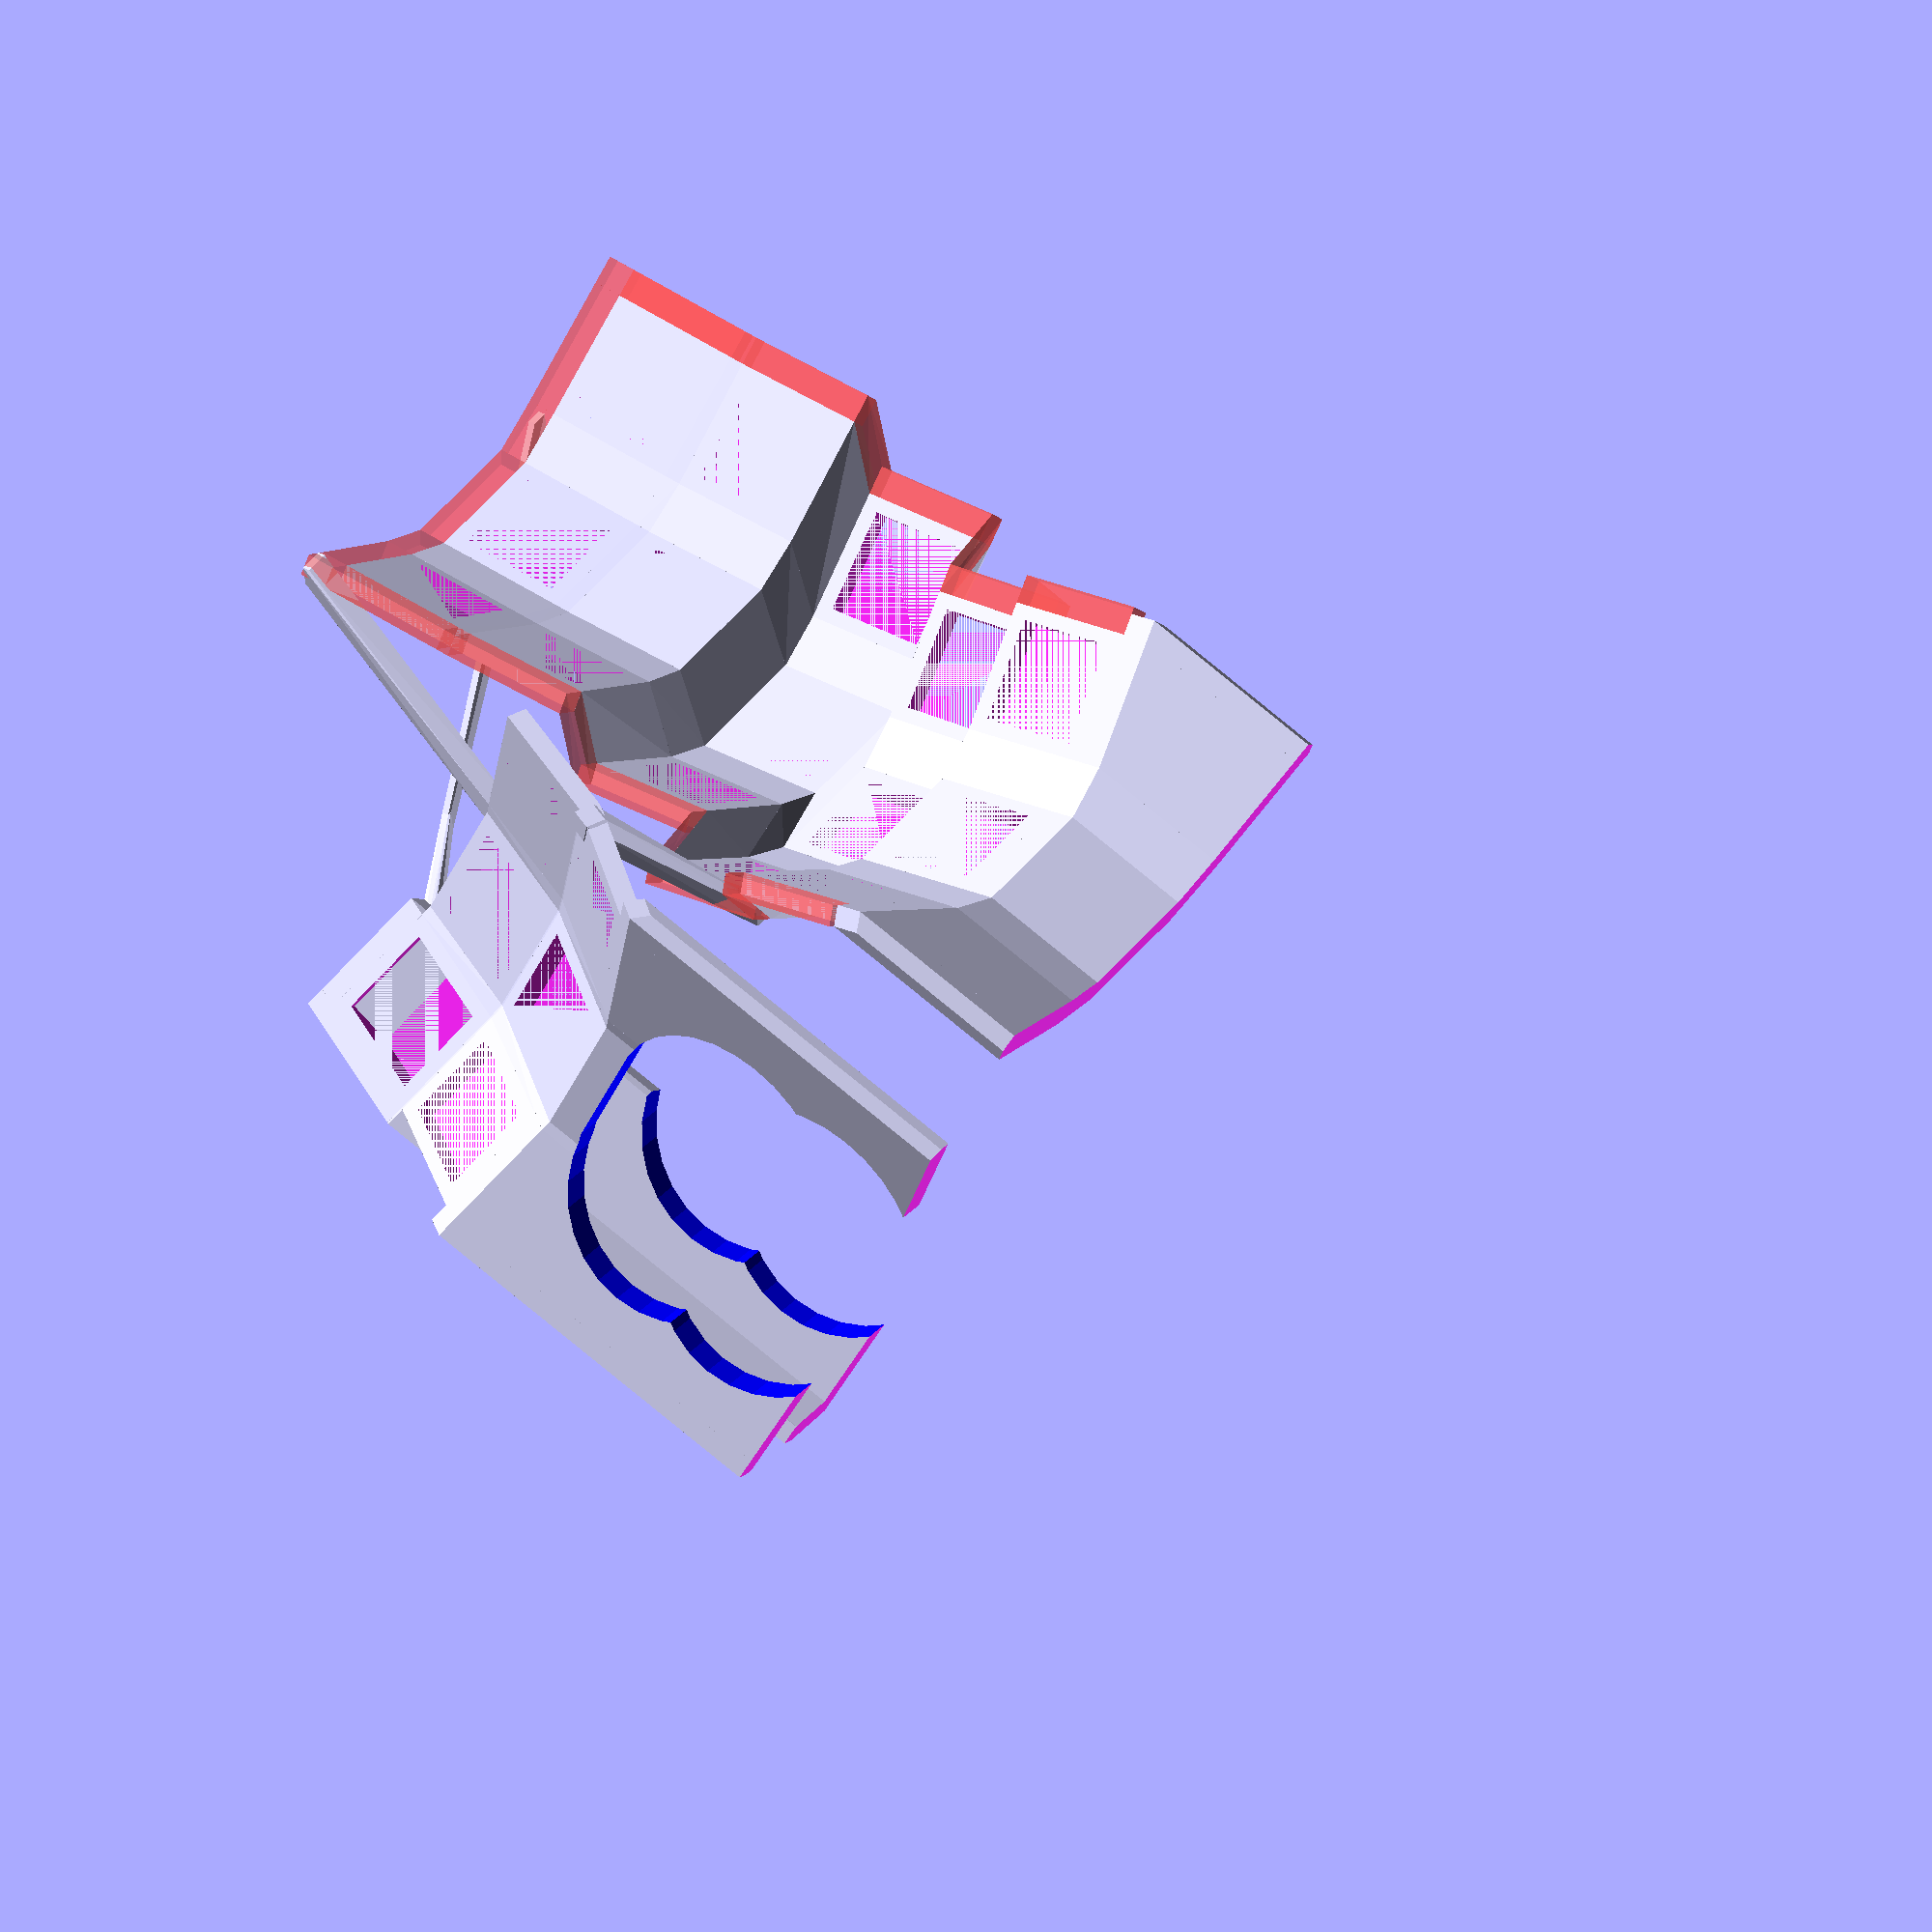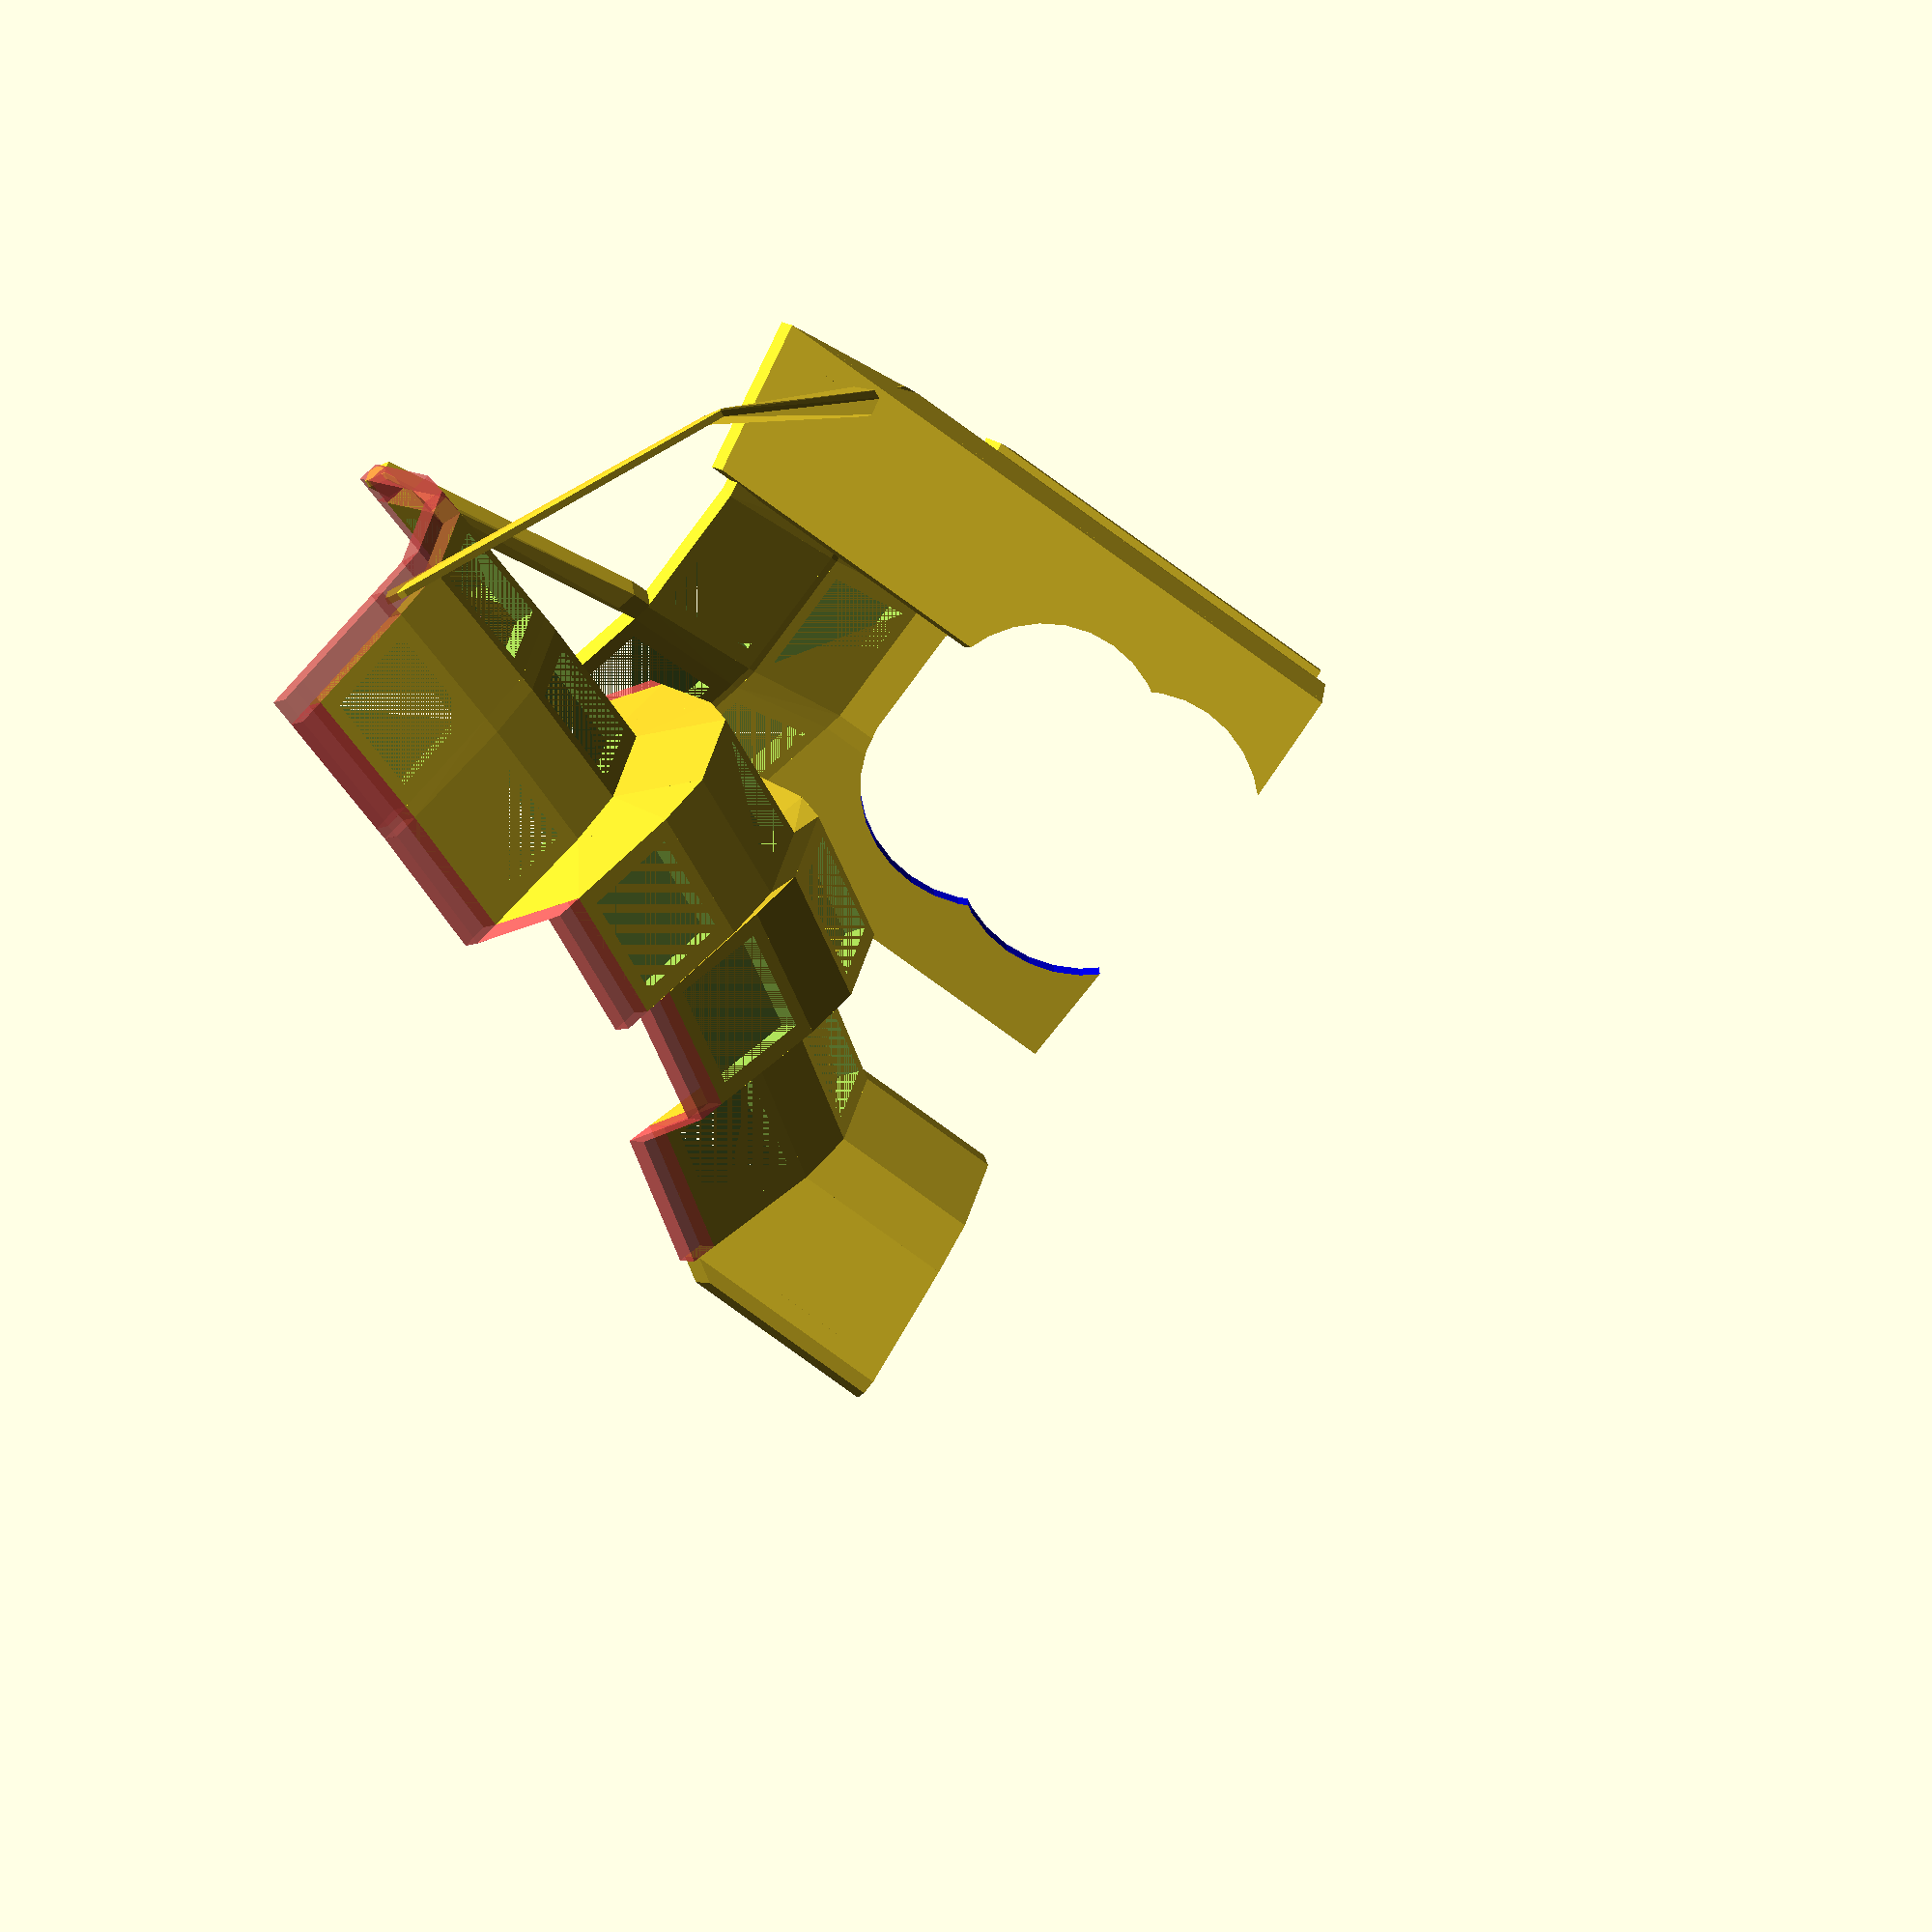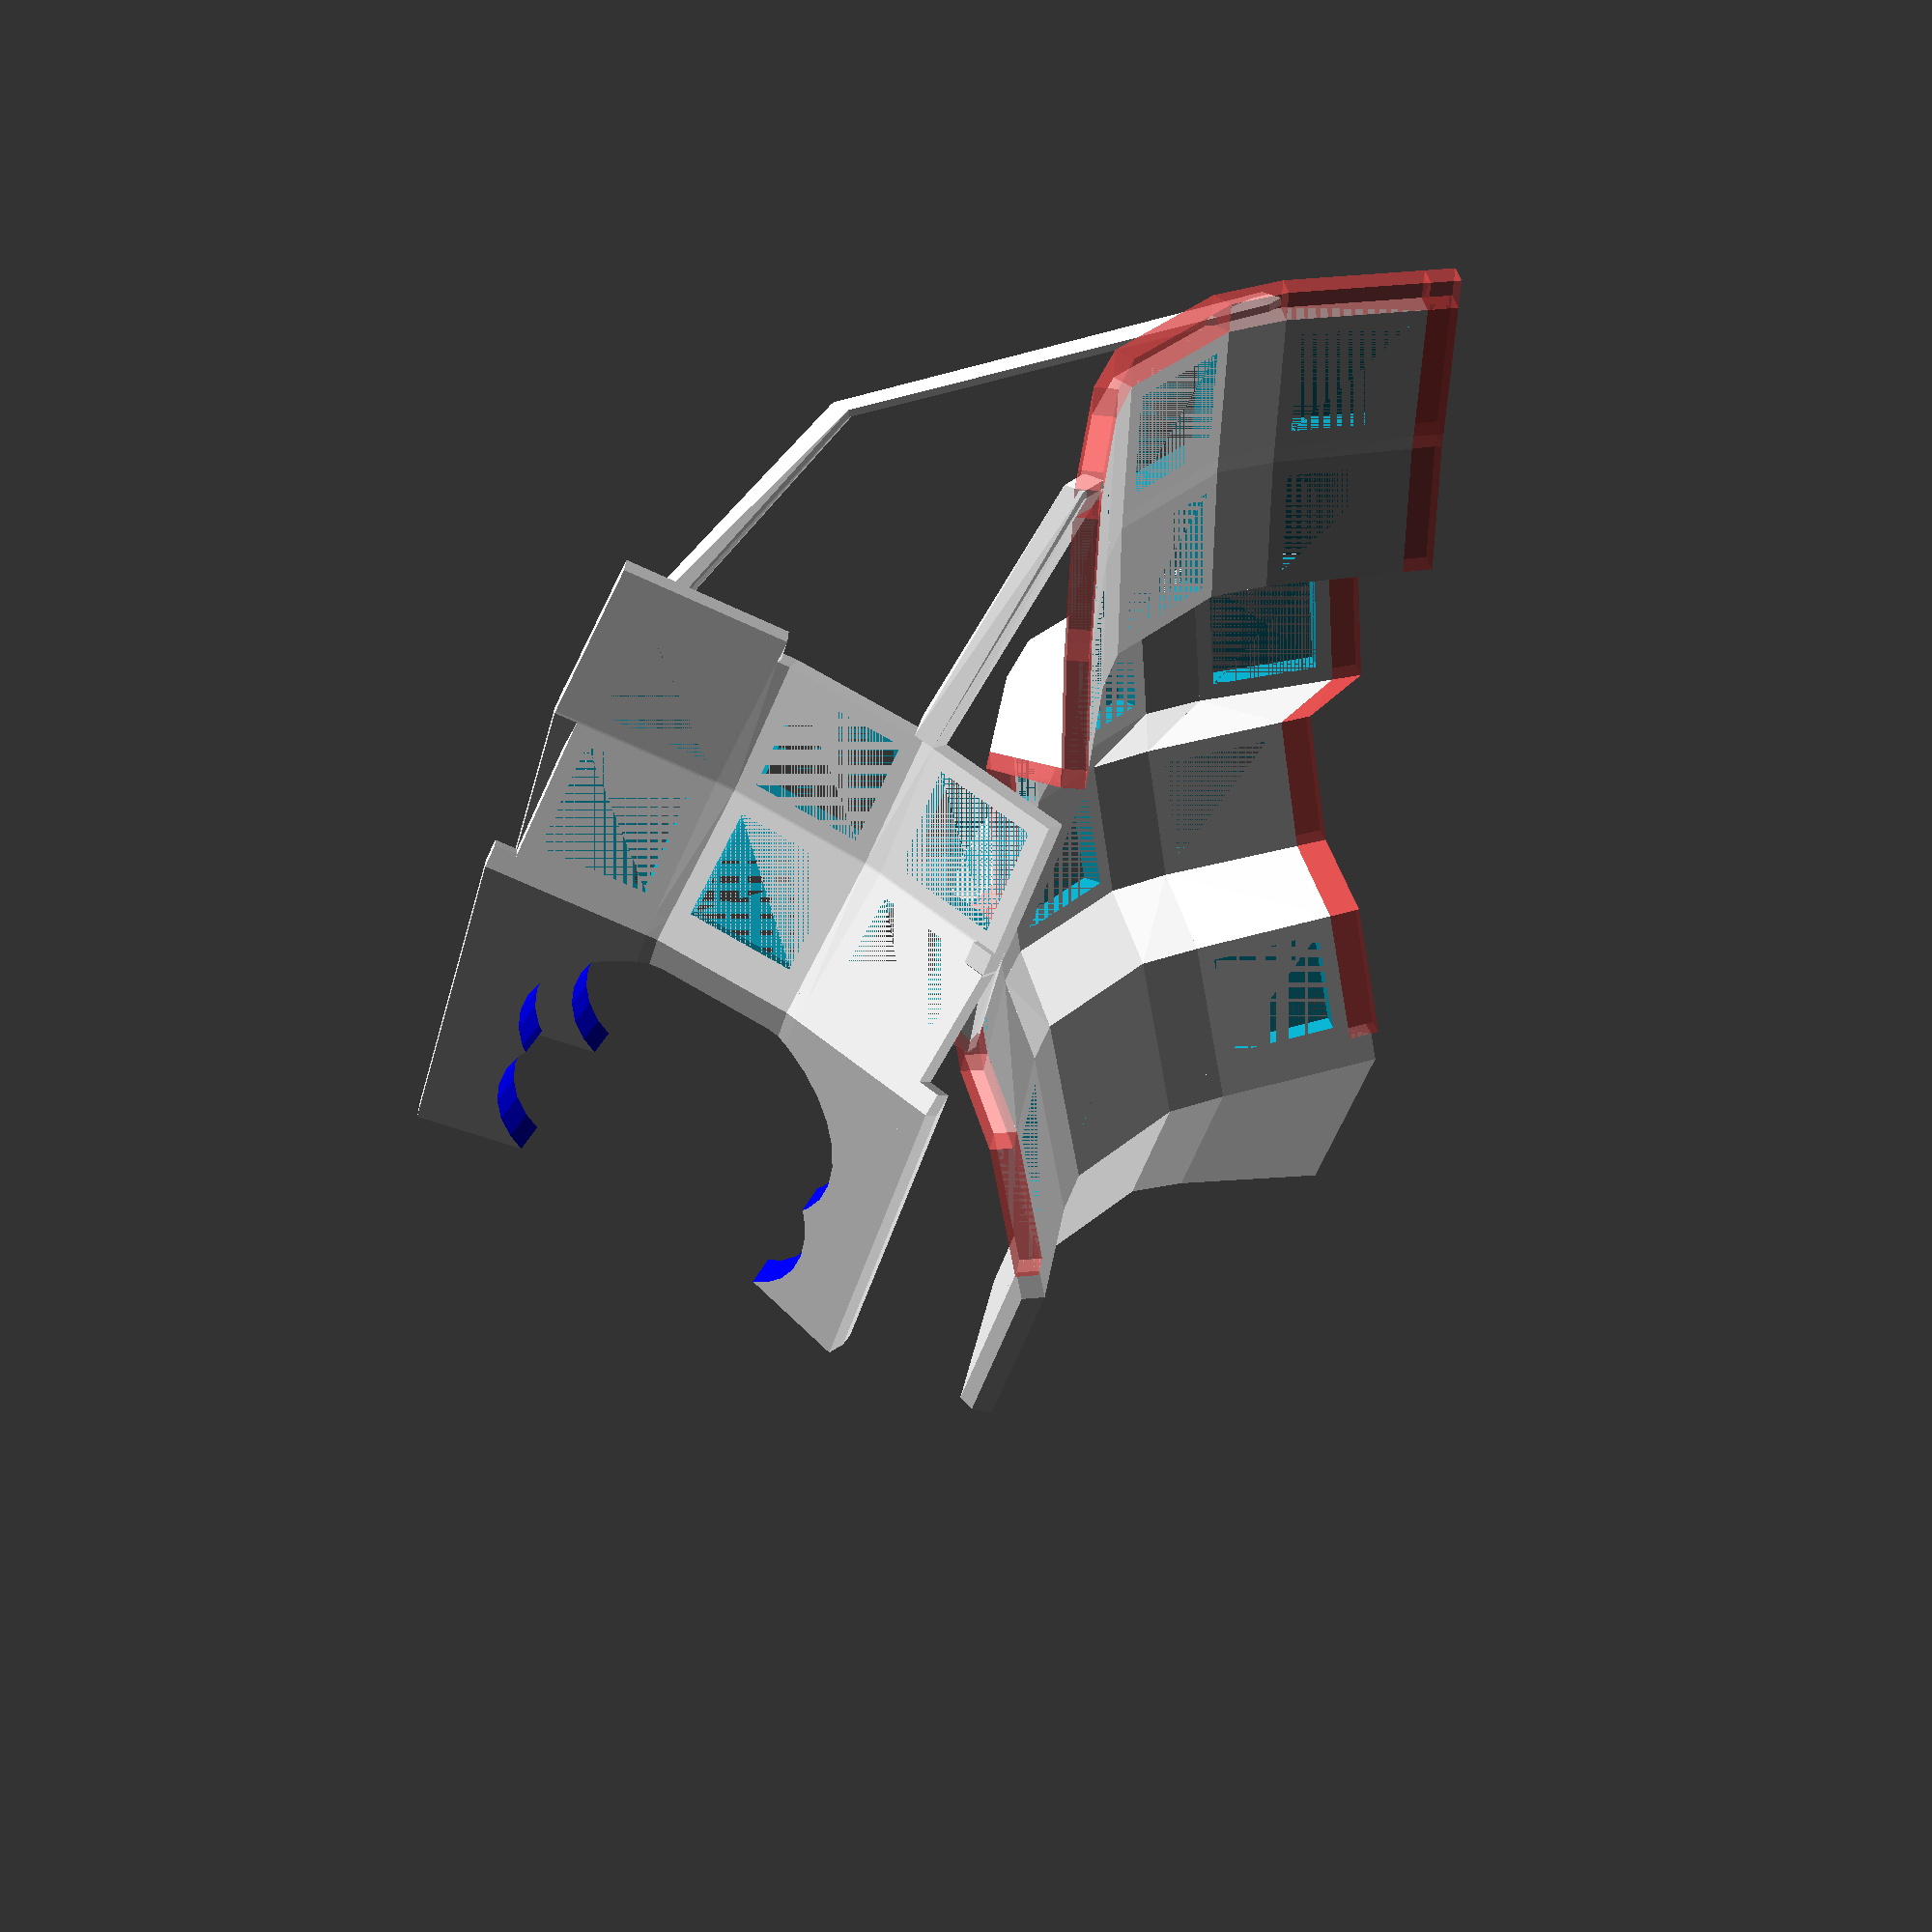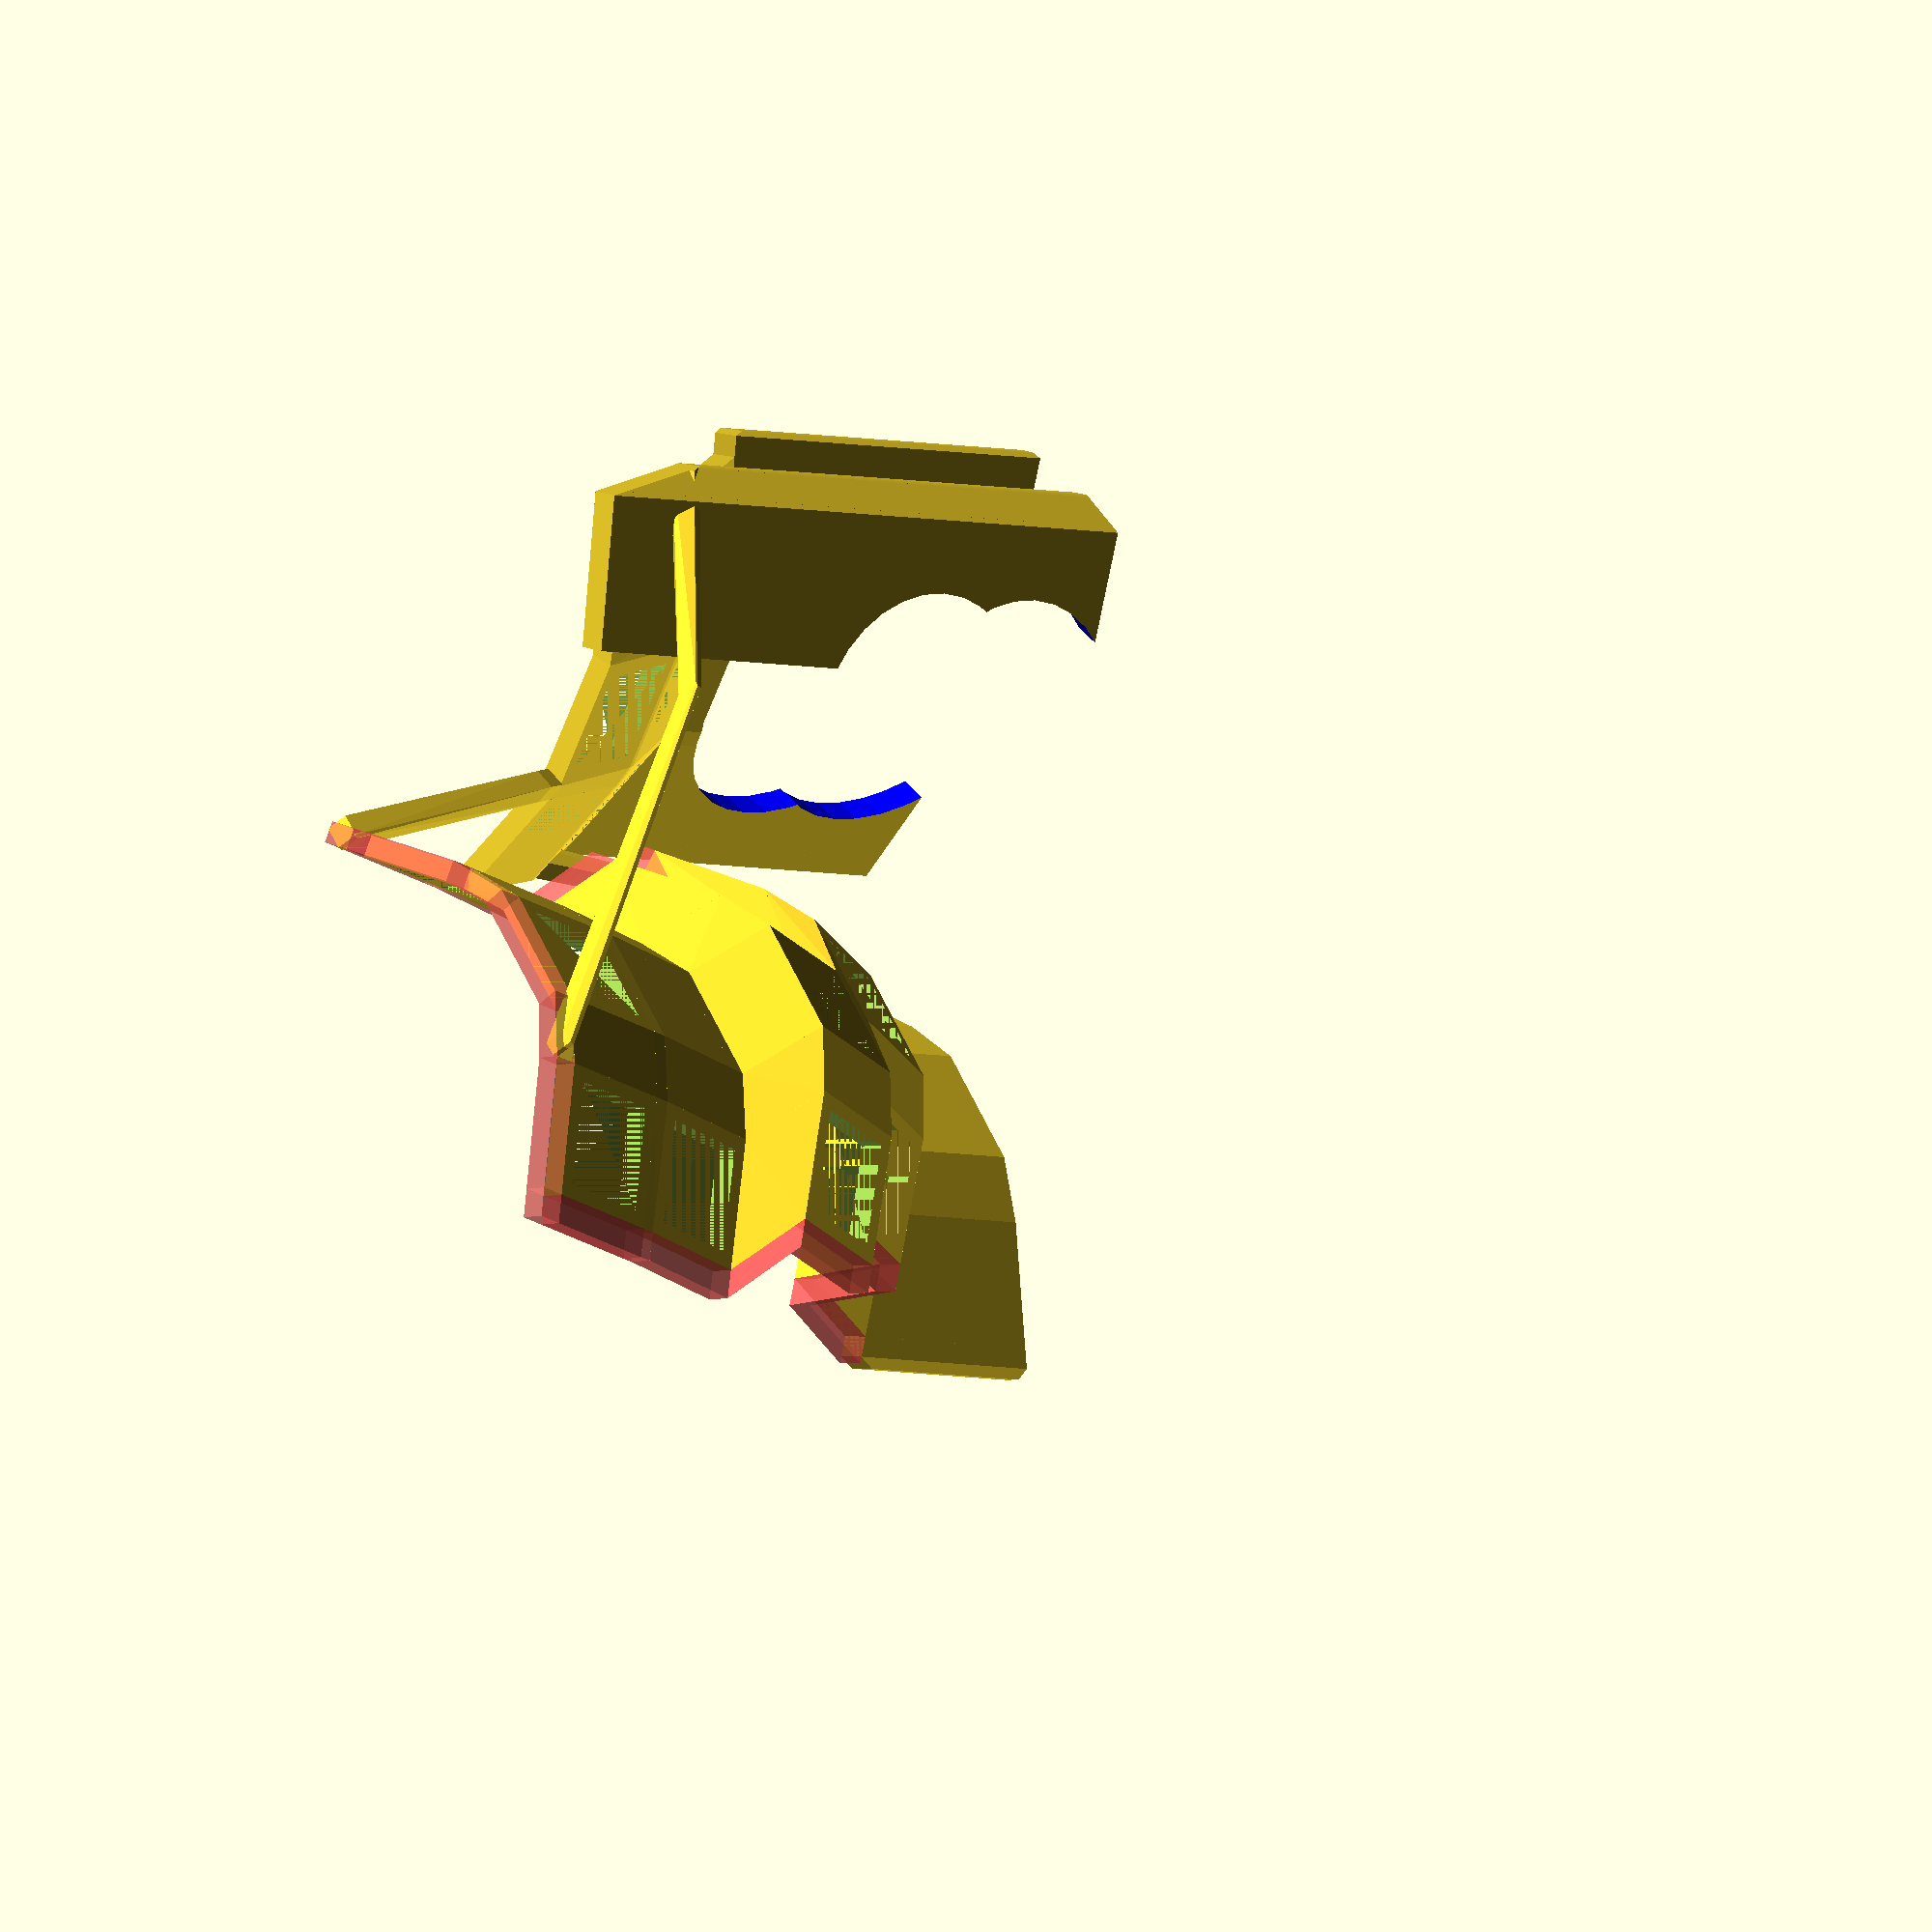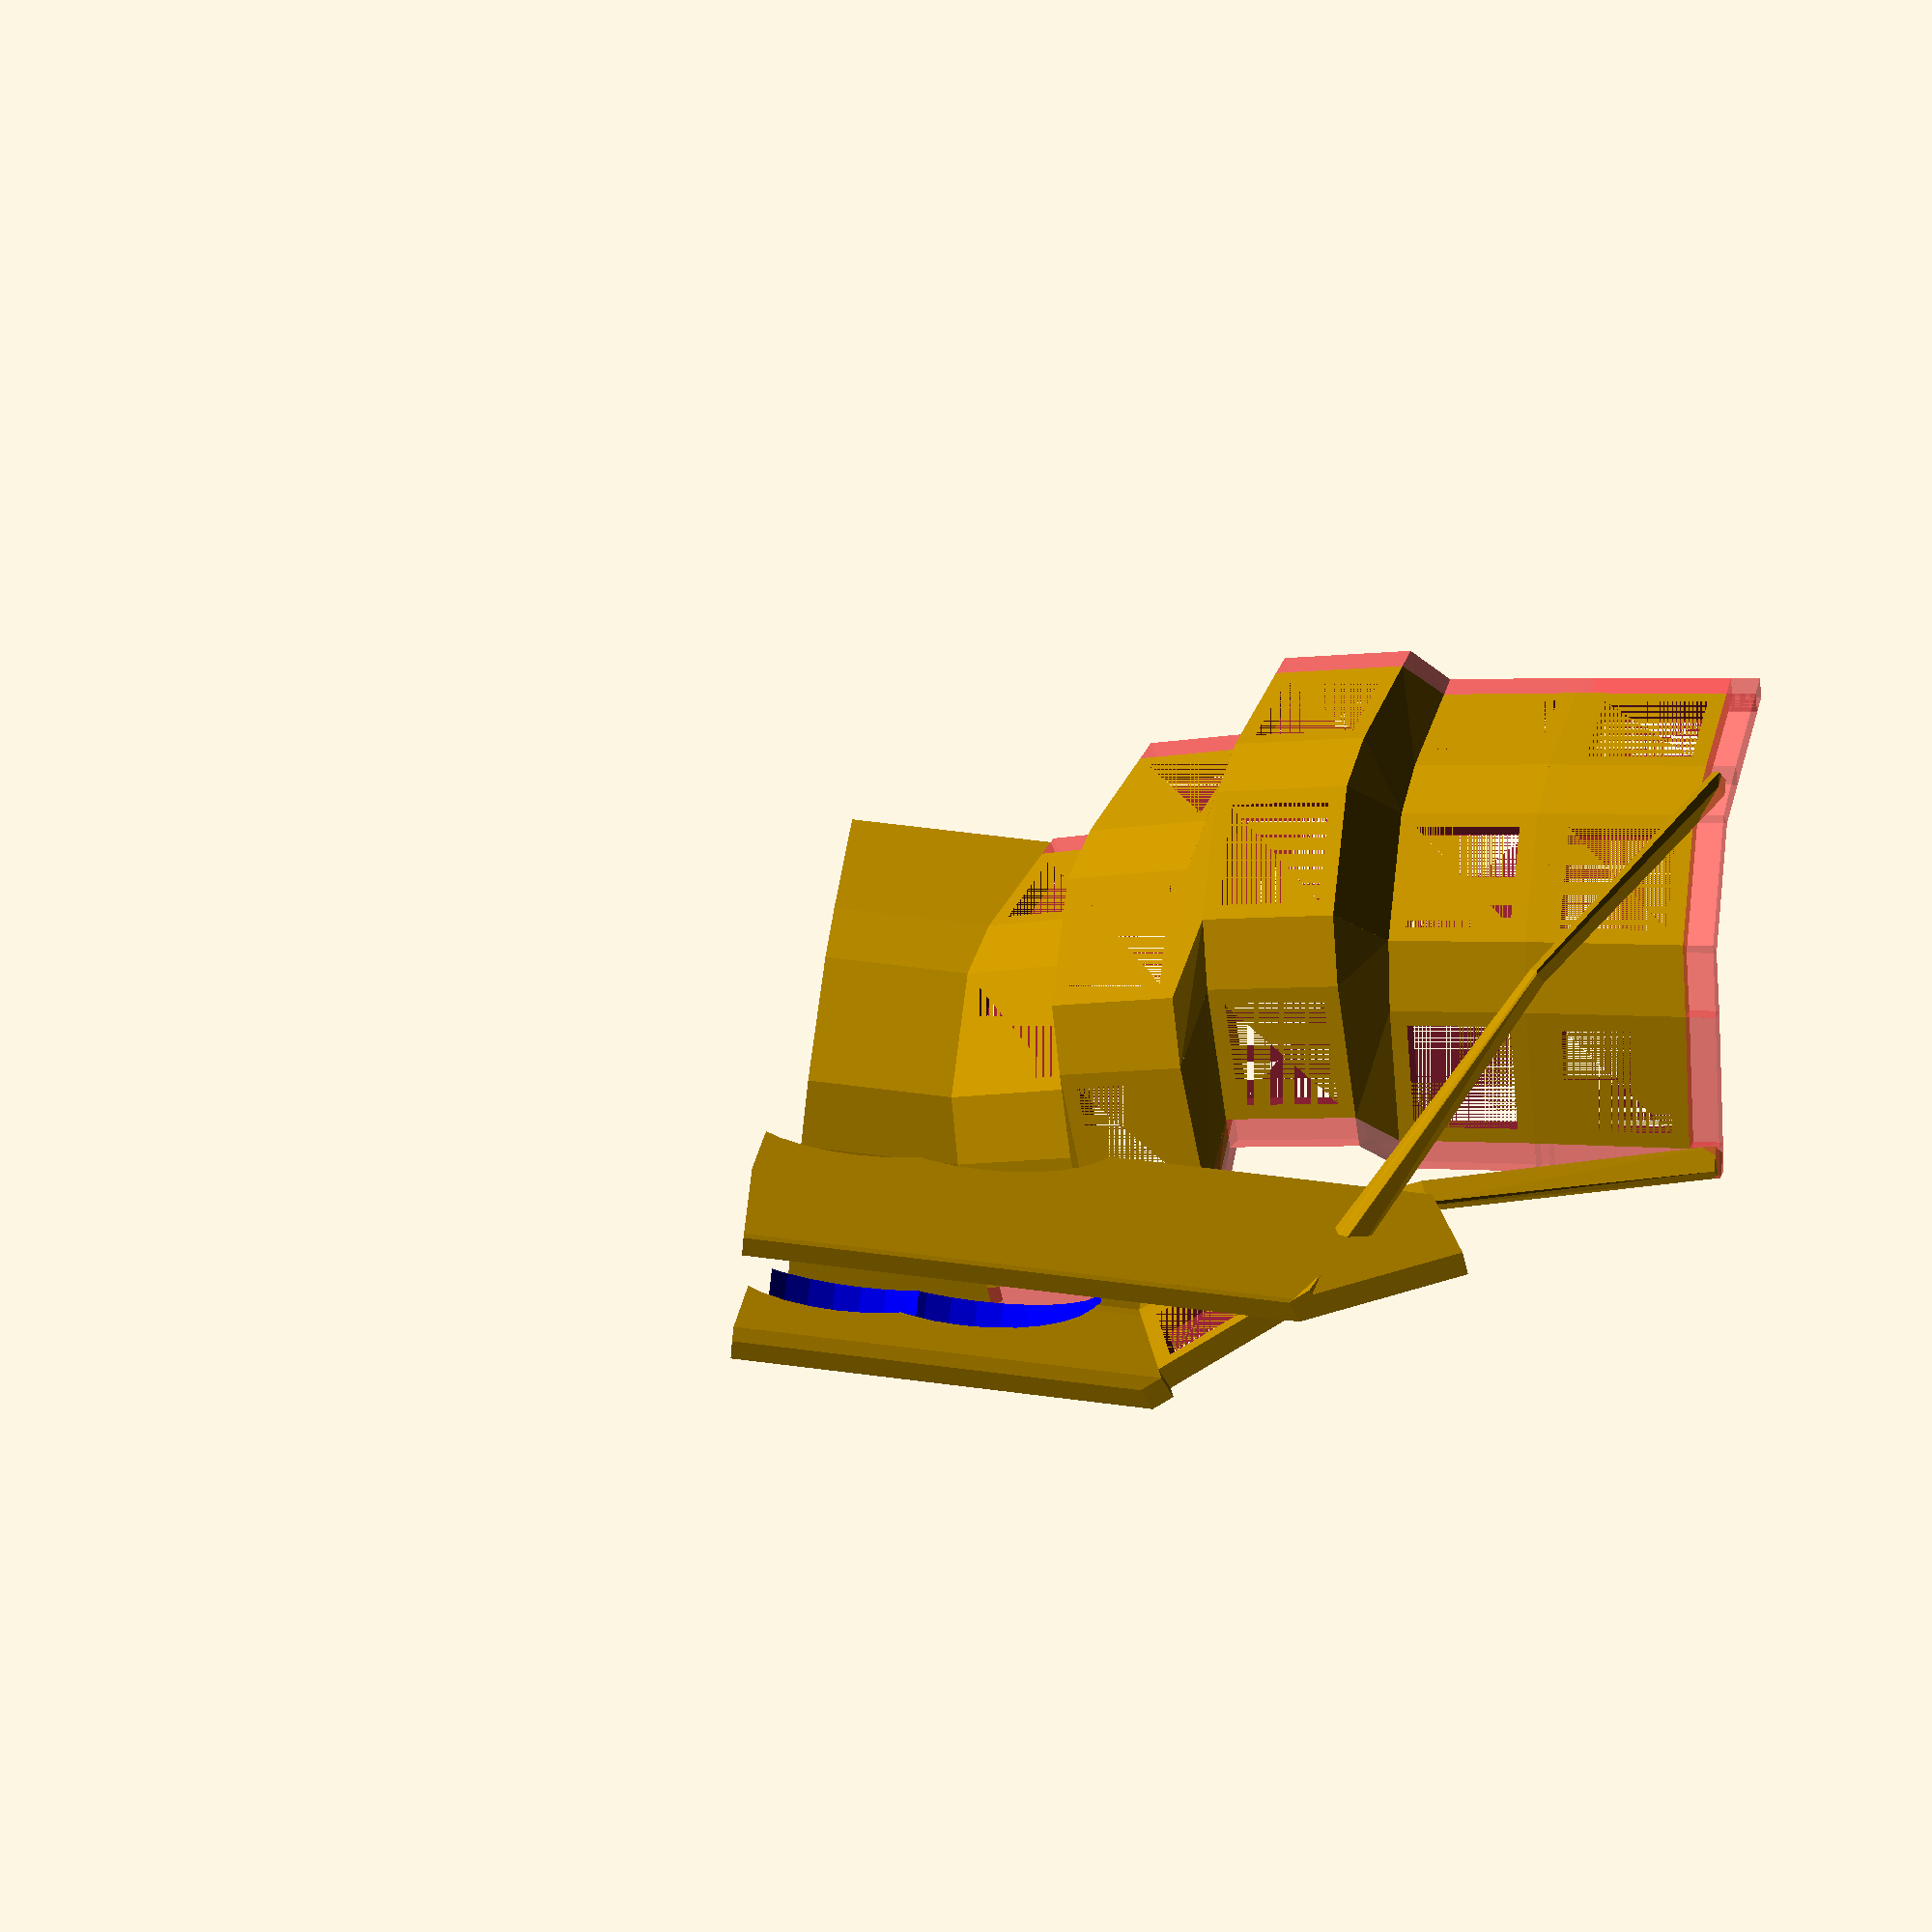
<openscad>
difference(){
    union(){
        hull(){
            union(){
                translate(v=[-35.0, -32.0, 60]){
                    rotate(a=[60, 0, 0]){
                        translate(v=[41.83, 18.915, 0]){
                            rotate(a=[8, -18, 0]){
                                translate(v=[-12.4575, 9.2075, -1.5]){
                                    cube(size=[3, 3, 3]);
                                };
                            };
                        };
                    };
                };
                translate(v=[7, -0.6, 5.0]){
                    translate(v=[0, 0, 110]){
                        rotate(a=[0, 65, -18]){
                            translate(v=[0.0, 0.0, 0]){
                                rotate(a=[0, 0, 0]){
                                    translate(v=[-10.4575, -9.2075, -1.5]){
                                        cube(size=[1, 3.5, 3]);
                                    };
                                };
                            };
                        };
                    };
                };
            };
        };
        hull(){
            union(){
                translate(v=[-3, 0, 0]){
                    translate(v=[-35.0, -32.0, 60]){
                        rotate(a=[60, 0, 0]){
                            translate(v=[41.83, 18.915, 0]){
                                rotate(a=[8, -18, 0]){
                                    translate(v=[9.4575, -12.2075, -1.5]){
                                        cube(size=[3, 3, 3]);
                                    };
                                };
                            };
                        };
                    };
                };
                translate(v=[-12, -4.6, 0.0]){
                    translate(v=[0, 0, 110]){
                        rotate(a=[0, 65, -18]){
                            translate(v=[83.66, 0.0, 0]){
                                rotate(a=[0, 0, 0]){
                                    translate(v=[-10.4575, -9.2075, -1.5]){
                                        cube(size=[1, 1.5, 3]);
                                    };
                                };
                            };
                        };
                    };
                };
            };
        };
        hull(){
            union(){
                translate(v=[-35.0, -32.0, 60]){
                    rotate(a=[60, 0, 0]){
                        translate(v=[0.0, 0.0, 0]){
                            rotate(a=[-8, 18, 0]){
                                translate(v=[-12.4575, 9.2075, -1.5]){
                                    cube(size=[3, 3, 3]);
                                };
                            };
                        };
                    };
                };
                translate(v=[-44.4, -24, -24]){
                    translate(v=[0, 0, 110]){
                        rotate(a=[0, 65, -18]){
                            translate(v=[0.0, 48.83, 0]){
                                rotate(a=[0, 0, 0]){
                                    translate(v=[-10.4575, -9.2075, -1.5]){
                                        cube(size=[1, 0.6, 3]);
                                    };
                                };
                            };
                        };
                    };
                };
            };
        };
        hull(){
            union(){
                translate(v=[-4.4, 4, 0]){
                    translate(v=[0, 0, 110]){
                        rotate(a=[0, 65, -18]){
                            translate(v=[0.0, 48.83, 0]){
                                rotate(a=[0, 0, 0]){
                                    translate(v=[-10.4575, -9.2075, -1.5]){
                                        cube(size=[1, 2.2, 3]);
                                    };
                                };
                            };
                        };
                    };
                };
                translate(v=[-44.4, -24, -24]){
                    translate(v=[0, 0, 110]){
                        rotate(a=[0, 65, -18]){
                            translate(v=[0.0, 48.83, 0]){
                                rotate(a=[0, 0, 0]){
                                    translate(v=[-10.4575, -9.2075, -1.5]){
                                        cube(size=[1, 0.6, 3]);
                                    };
                                };
                            };
                        };
                    };
                };
            };
        };
        union(){
            cube(size=0);
            translate(v=[-35.0, -32.0, 60]){
                rotate(a=[60, 0, 0]){
                    translate(v=[0.0, 0.0, 0]){
                        rotate(a=[-8, 18, 0]){
                            difference(){
                                cube(size=[18.915, 18.415, 3], center=true);
                                cube(size=[14.4, 14.4, 3], center=true);
                            };
                        };
                    };
                };
            };
            difference(){
                union(){
                    hull(){
                        union(){
                            translate(v=[-35.0, -32.0, 60]){
                                rotate(a=[60, 0, 0]){
                                    translate(v=[0.0, 0.0, 0]){
                                        rotate(a=[-8, 18, 0]){
                                            translate(v=[-9.4575, -12.2075, -1.5]){
                                                cube(size=[18.915, 3, 3]);
                                            };
                                        };
                                    };
                                };
                            };
                            translate(v=[0, 0, -100]){
                                translate(v=[-35.0, -32.0, 60]){
                                    rotate(a=[60, 0, 0]){
                                        translate(v=[0.0, 0.0, 0]){
                                            rotate(a=[-8, 18, 0]){
                                                translate(v=[-9.4575, -12.2075, -1.5]){
                                                    cube(size=[18.915, 3, 3]);
                                                };
                                            };
                                        };
                                    };
                                };
                            };
                        };
                    };
                    cube(size=0);
                };
                translate(v=[0, 0, -125]){
                    cube(size=[500, 500, 250], center=true);
                };
            };
            hull(){
                difference(){
                    union(){
                        hull(){
                            union(){
                                translate(v=[-35.0, -32.0, 60]){
                                    rotate(a=[60, 0, 0]){
                                        translate(v=[0.0, 0.0, 0]){
                                            rotate(a=[-8, 18, 0]){
                                                translate(v=[9.4475, -12.2075, -1.5]){
                                                    cube(size=[0.01, 3, 3]);
                                                };
                                            };
                                        };
                                    };
                                };
                                translate(v=[-35.0, -32.0, 60]){
                                    rotate(a=[60, 0, 0]){
                                        translate(v=[20.915, 0.0, -3.6]){
                                            rotate(a=[-8, 0, 0]){
                                                translate(v=[-9.4575, -12.2075, -1.5]){
                                                    cube(size=[0.01, 3, 3]);
                                                };
                                            };
                                        };
                                    };
                                };
                                translate(v=[0, 0, -100]){
                                    union(){
                                        translate(v=[-35.0, -32.0, 60]){
                                            rotate(a=[60, 0, 0]){
                                                translate(v=[0.0, 0.0, 0]){
                                                    rotate(a=[-8, 18, 0]){
                                                        translate(v=[9.4475, -12.2075, -1.5]){
                                                            cube(size=[0.01, 3, 3]);
                                                        };
                                                    };
                                                };
                                            };
                                        };
                                        translate(v=[-35.0, -32.0, 60]){
                                            rotate(a=[60, 0, 0]){
                                                translate(v=[20.915, 0.0, -3.6]){
                                                    rotate(a=[-8, 0, 0]){
                                                        translate(v=[-9.4575, -12.2075, -1.5]){
                                                            cube(size=[0.01, 3, 3]);
                                                        };
                                                    };
                                                };
                                            };
                                        };
                                    };
                                };
                            };
                        };
                        cube(size=0);
                    };
                    translate(v=[0, 0, -125]){
                        cube(size=[500, 500, 250], center=true);
                    };
                };
            };
            difference(){
                union(){
                    hull(){
                        union(){
                            translate(v=[-35.0, -32.0, 60]){
                                rotate(a=[60, 0, 0]){
                                    translate(v=[0.0, 0.0, 0]){
                                        rotate(a=[-8, 18, 0]){
                                            translate(v=[-12.4575, -12.2075, -1.5]){
                                                cube(size=[3, 3, 3]);
                                            };
                                        };
                                    };
                                };
                            };
                            translate(v=[0, 0, -100]){
                                translate(v=[-35.0, -32.0, 60]){
                                    rotate(a=[60, 0, 0]){
                                        translate(v=[0.0, 0.0, 0]){
                                            rotate(a=[-8, 18, 0]){
                                                translate(v=[-12.4575, -12.2075, -1.5]){
                                                    cube(size=[3, 3, 3]);
                                                };
                                            };
                                        };
                                    };
                                };
                            };
                        };
                    };
                    cube(size=0);
                };
                translate(v=[0, 0, -125]){
                    cube(size=[500, 500, 250], center=true);
                };
            };
            difference(){
                union(){
                    hull(){
                        union(){
                            hull(){
                                union(){
                                    translate(v=[-35.0, -32.0, 60]){
                                        rotate(a=[60, 0, 0]){
                                            translate(v=[0.0, 0.0, 0]){
                                                rotate(a=[-8, 18, 0]){
                                                    translate(v=[-12.4575, 9.1975, -1.5]){
                                                        cube(size=[3, 0.01, 3]);
                                                    };
                                                };
                                            };
                                        };
                                    };
                                    translate(v=[-35.0, -32.0, 60]){
                                        rotate(a=[60, 0, 0]){
                                            translate(v=[0.0, 18.915, 0]){
                                                rotate(a=[8, 18, 0]){
                                                    translate(v=[-12.4575, -9.2075, -1.5]){
                                                        cube(size=[3, 0.01, 3]);
                                                    };
                                                };
                                            };
                                        };
                                    };
                                };
                            };
                            translate(v=[0, 0, -100]){
                                hull(){
                                    union(){
                                        translate(v=[-35.0, -32.0, 60]){
                                            rotate(a=[60, 0, 0]){
                                                translate(v=[0.0, 0.0, 0]){
                                                    rotate(a=[-8, 18, 0]){
                                                        translate(v=[-12.4575, 9.1975, -1.5]){
                                                            cube(size=[3, 0.01, 3]);
                                                        };
                                                    };
                                                };
                                            };
                                        };
                                        translate(v=[-35.0, -32.0, 60]){
                                            rotate(a=[60, 0, 0]){
                                                translate(v=[0.0, 18.915, 0]){
                                                    rotate(a=[8, 18, 0]){
                                                        translate(v=[-12.4575, -9.2075, -1.5]){
                                                            cube(size=[3, 0.01, 3]);
                                                        };
                                                    };
                                                };
                                            };
                                        };
                                    };
                                };
                            };
                        };
                    };
                    cube(size=0);
                };
                translate(v=[0, 0, -125]){
                    cube(size=[500, 500, 250], center=true);
                };
            };
            hull(){
                union(){
                    translate(v=[-35.0, -32.0, 60]){
                        rotate(a=[60, 0, 0]){
                            translate(v=[0.0, 0.0, 0]){
                                rotate(a=[-8, 18, 0]){
                                    translate(v=[-9.4575, 9.2075, -1.5]){
                                        cube(size=[18.915, 0.01, 3]);
                                    };
                                };
                            };
                        };
                    };
                    translate(v=[-35.0, -32.0, 60]){
                        rotate(a=[60, 0, 0]){
                            translate(v=[0.0, 18.915, 0]){
                                rotate(a=[8, 18, 0]){
                                    translate(v=[-9.4575, -9.2175, -1.5]){
                                        cube(size=[18.915, 0.01, 3]);
                                    };
                                };
                            };
                        };
                    };
                };
            };
            hull(){
                union(){
                    translate(v=[-35.0, -32.0, 60]){
                        rotate(a=[60, 0, 0]){
                            translate(v=[0.0, 0.0, 0]){
                                rotate(a=[-8, 18, 0]){
                                    translate(v=[9.4475, 9.1975, -1.5]){
                                        cube(size=[0.01, 0.01, 3]);
                                    };
                                };
                            };
                        };
                    };
                    translate(v=[-35.0, -32.0, 60]){
                        rotate(a=[60, 0, 0]){
                            translate(v=[20.915, 0.0, -3.6]){
                                rotate(a=[-8, 0, 0]){
                                    translate(v=[-9.4575, 9.1975, -1.5]){
                                        cube(size=[0.01, 0.01, 3]);
                                    };
                                };
                            };
                        };
                    };
                    translate(v=[-35.0, -32.0, 60]){
                        rotate(a=[60, 0, 0]){
                            translate(v=[0.0, 18.915, 0]){
                                rotate(a=[8, 18, 0]){
                                    translate(v=[9.4475, -9.2075, -1.5]){
                                        cube(size=[0.01, 0.01, 3]);
                                    };
                                };
                            };
                        };
                    };
                    translate(v=[-35.0, -32.0, 60]){
                        rotate(a=[60, 0, 0]){
                            translate(v=[20.915, 18.915, -3.6]){
                                rotate(a=[8, 0, 0]){
                                    translate(v=[-9.4575, -9.2075, -1.5]){
                                        cube(size=[0.01, 0.01, 3]);
                                    };
                                };
                            };
                        };
                    };
                };
            };
            hull(){
                union(){
                    translate(v=[-35.0, -32.0, 60]){
                        rotate(a=[60, 0, 0]){
                            translate(v=[0.0, 0.0, 0]){
                                rotate(a=[-8, 18, 0]){
                                    translate(v=[9.4575, -9.2075, -1.5]){
                                        cube(size=[0.01, 18.415, 3]);
                                    };
                                };
                            };
                        };
                    };
                    translate(v=[-35.0, -32.0, 60]){
                        rotate(a=[60, 0, 0]){
                            translate(v=[20.915, 0.0, -3.6]){
                                rotate(a=[-8, 0, 0]){
                                    translate(v=[-9.4675, -9.2075, -1.5]){
                                        cube(size=[0.01, 18.415, 3]);
                                    };
                                };
                            };
                        };
                    };
                };
            };
            translate(v=[-35.0, -32.0, 60]){
                rotate(a=[60, 0, 0]){
                    translate(v=[0.0, 18.915, 0]){
                        rotate(a=[8, 18, 0]){
                            difference(){
                                cube(size=[18.915, 18.415, 3], center=true);
                                cube(size=[14.4, 14.4, 3], center=true);
                            };
                        };
                    };
                };
            };
            difference(){
                union(){
                    hull(){
                        union(){
                            translate(v=[-35.0, -32.0, 60]){
                                rotate(a=[60, 0, 0]){
                                    translate(v=[0.0, 18.915, 0]){
                                        rotate(a=[8, 18, 0]){
                                            translate(v=[-9.4575, 9.2075, -1.5]){
                                                cube(size=[18.915, 3, 3]);
                                            };
                                        };
                                    };
                                };
                            };
                            translate(v=[0, 0, -100]){
                                translate(v=[-35.0, -32.0, 60]){
                                    rotate(a=[60, 0, 0]){
                                        translate(v=[0.0, 18.915, 0]){
                                            rotate(a=[8, 18, 0]){
                                                translate(v=[-9.4575, 9.2075, -1.5]){
                                                    cube(size=[18.915, 3, 3]);
                                                };
                                            };
                                        };
                                    };
                                };
                            };
                        };
                    };
                    cube(size=0);
                };
                translate(v=[0, 0, -125]){
                    cube(size=[500, 500, 250], center=true);
                };
            };
            difference(){
                union(){
                    hull(){
                        union(){
                            translate(v=[-35.0, -32.0, 60]){
                                rotate(a=[60, 0, 0]){
                                    translate(v=[0.0, 18.915, 0]){
                                        rotate(a=[8, 18, 0]){
                                            translate(v=[-12.4575, 9.2075, -1.5]){
                                                cube(size=[3, 3, 3]);
                                            };
                                        };
                                    };
                                };
                            };
                            translate(v=[0, 0, -100]){
                                translate(v=[-35.0, -32.0, 60]){
                                    rotate(a=[60, 0, 0]){
                                        translate(v=[0.0, 18.915, 0]){
                                            rotate(a=[8, 18, 0]){
                                                translate(v=[-12.4575, 9.2075, -1.5]){
                                                    cube(size=[3, 3, 3]);
                                                };
                                            };
                                        };
                                    };
                                };
                            };
                        };
                    };
                    cube(size=0);
                };
                translate(v=[0, 0, -125]){
                    cube(size=[500, 500, 250], center=true);
                };
            };
            difference(){
                union(){
                    hull(){
                        union(){
                            translate(v=[-35.0, -32.0, 60]){
                                rotate(a=[60, 0, 0]){
                                    translate(v=[0.0, 18.915, 0]){
                                        rotate(a=[8, 18, 0]){
                                            translate(v=[-12.4575, -9.2075, -1.5]){
                                                cube(size=[3, 18.415, 3]);
                                            };
                                        };
                                    };
                                };
                            };
                            translate(v=[0, 0, -100]){
                                translate(v=[-35.0, -32.0, 60]){
                                    rotate(a=[60, 0, 0]){
                                        translate(v=[0.0, 18.915, 0]){
                                            rotate(a=[8, 18, 0]){
                                                translate(v=[-12.4575, -9.2075, -1.5]){
                                                    cube(size=[3, 18.415, 3]);
                                                };
                                            };
                                        };
                                    };
                                };
                            };
                        };
                    };
                    cube(size=0);
                };
                translate(v=[0, 0, -125]){
                    cube(size=[500, 500, 250], center=true);
                };
            };
            hull(){
                union(){
                    translate(v=[-35.0, -32.0, 60]){
                        rotate(a=[60, 0, 0]){
                            translate(v=[0.0, 18.915, 0]){
                                rotate(a=[8, 18, 0]){
                                    translate(v=[9.4575, -9.2075, -1.5]){
                                        cube(size=[0.01, 18.415, 3]);
                                    };
                                };
                            };
                        };
                    };
                    translate(v=[-35.0, -32.0, 60]){
                        rotate(a=[60, 0, 0]){
                            translate(v=[20.915, 18.915, -3.6]){
                                rotate(a=[8, 0, 0]){
                                    translate(v=[-9.4675, -9.2075, -1.5]){
                                        cube(size=[0.01, 18.415, 3]);
                                    };
                                };
                            };
                        };
                    };
                };
            };
            translate(v=[-35.0, -32.0, 60]){
                rotate(a=[60, 0, 0]){
                    translate(v=[20.915, 0.0, -3.6]){
                        rotate(a=[-8, 0, 0]){
                            difference(){
                                cube(size=[18.915, 18.415, 3], center=true);
                                cube(size=[14.4, 14.4, 3], center=true);
                            };
                        };
                    };
                };
            };
            difference(){
                union(){
                    hull(){
                        union(){
                            translate(v=[-35.0, -32.0, 60]){
                                rotate(a=[60, 0, 0]){
                                    translate(v=[20.915, 0.0, -3.6]){
                                        rotate(a=[-8, 0, 0]){
                                            translate(v=[-9.4575, -12.2075, -1.5]){
                                                cube(size=[18.915, 3, 3]);
                                            };
                                        };
                                    };
                                };
                            };
                            translate(v=[0, 0, -100]){
                                translate(v=[-35.0, -32.0, 60]){
                                    rotate(a=[60, 0, 0]){
                                        translate(v=[20.915, 0.0, -3.6]){
                                            rotate(a=[-8, 0, 0]){
                                                translate(v=[-9.4575, -12.2075, -1.5]){
                                                    cube(size=[18.915, 3, 3]);
                                                };
                                            };
                                        };
                                    };
                                };
                            };
                        };
                    };
                    cube(size=0);
                };
                translate(v=[0, 0, -125]){
                    cube(size=[500, 500, 250], center=true);
                };
            };
            hull(){
                difference(){
                    union(){
                        hull(){
                            union(){
                                translate(v=[-35.0, -32.0, 60]){
                                    rotate(a=[60, 0, 0]){
                                        translate(v=[20.915, 0.0, -3.6]){
                                            rotate(a=[-8, 0, 0]){
                                                translate(v=[9.4475, -12.2075, -1.5]){
                                                    cube(size=[0.01, 3, 3]);
                                                };
                                            };
                                        };
                                    };
                                };
                                translate(v=[-35.0, -32.0, 60]){
                                    rotate(a=[60, 0, 0]){
                                        translate(v=[41.83, 0.0, 0]){
                                            rotate(a=[-8, -18, 0]){
                                                translate(v=[-9.4575, -12.2075, -1.5]){
                                                    cube(size=[0.01, 3, 3]);
                                                };
                                            };
                                        };
                                    };
                                };
                                translate(v=[0, 0, -100]){
                                    union(){
                                        translate(v=[-35.0, -32.0, 60]){
                                            rotate(a=[60, 0, 0]){
                                                translate(v=[20.915, 0.0, -3.6]){
                                                    rotate(a=[-8, 0, 0]){
                                                        translate(v=[9.4475, -12.2075, -1.5]){
                                                            cube(size=[0.01, 3, 3]);
                                                        };
                                                    };
                                                };
                                            };
                                        };
                                        translate(v=[-35.0, -32.0, 60]){
                                            rotate(a=[60, 0, 0]){
                                                translate(v=[41.83, 0.0, 0]){
                                                    rotate(a=[-8, -18, 0]){
                                                        translate(v=[-9.4575, -12.2075, -1.5]){
                                                            cube(size=[0.01, 3, 3]);
                                                        };
                                                    };
                                                };
                                            };
                                        };
                                    };
                                };
                            };
                        };
                        cube(size=0);
                    };
                    translate(v=[0, 0, -125]){
                        cube(size=[500, 500, 250], center=true);
                    };
                };
            };
            hull(){
                union(){
                    translate(v=[-35.0, -32.0, 60]){
                        rotate(a=[60, 0, 0]){
                            translate(v=[20.915, 0.0, -3.6]){
                                rotate(a=[-8, 0, 0]){
                                    translate(v=[-9.4575, 9.2075, -1.5]){
                                        cube(size=[18.915, 0.01, 3]);
                                    };
                                };
                            };
                        };
                    };
                    translate(v=[-35.0, -32.0, 60]){
                        rotate(a=[60, 0, 0]){
                            translate(v=[20.915, 18.915, -3.6]){
                                rotate(a=[8, 0, 0]){
                                    translate(v=[-9.4575, -9.2175, -1.5]){
                                        cube(size=[18.915, 0.01, 3]);
                                    };
                                };
                            };
                        };
                    };
                };
            };
            hull(){
                union(){
                    translate(v=[-35.0, -32.0, 60]){
                        rotate(a=[60, 0, 0]){
                            translate(v=[20.915, 0.0, -3.6]){
                                rotate(a=[-8, 0, 0]){
                                    translate(v=[9.4475, 9.1975, -1.5]){
                                        cube(size=[0.01, 0.01, 3]);
                                    };
                                };
                            };
                        };
                    };
                    translate(v=[-35.0, -32.0, 60]){
                        rotate(a=[60, 0, 0]){
                            translate(v=[41.83, 0.0, 0]){
                                rotate(a=[-8, -18, 0]){
                                    translate(v=[-9.4575, 9.1975, -1.5]){
                                        cube(size=[0.01, 0.01, 3]);
                                    };
                                };
                            };
                        };
                    };
                    translate(v=[-35.0, -32.0, 60]){
                        rotate(a=[60, 0, 0]){
                            translate(v=[20.915, 18.915, -3.6]){
                                rotate(a=[8, 0, 0]){
                                    translate(v=[9.4475, -9.2075, -1.5]){
                                        cube(size=[0.01, 0.01, 3]);
                                    };
                                };
                            };
                        };
                    };
                    translate(v=[-35.0, -32.0, 60]){
                        rotate(a=[60, 0, 0]){
                            translate(v=[41.83, 18.915, 0]){
                                rotate(a=[8, -18, 0]){
                                    translate(v=[-9.4575, -9.2075, -1.5]){
                                        cube(size=[0.01, 0.01, 3]);
                                    };
                                };
                            };
                        };
                    };
                };
            };
            hull(){
                union(){
                    translate(v=[-35.0, -32.0, 60]){
                        rotate(a=[60, 0, 0]){
                            translate(v=[20.915, 0.0, -3.6]){
                                rotate(a=[-8, 0, 0]){
                                    translate(v=[9.4575, -9.2075, -1.5]){
                                        cube(size=[0.01, 18.415, 3]);
                                    };
                                };
                            };
                        };
                    };
                    translate(v=[-35.0, -32.0, 60]){
                        rotate(a=[60, 0, 0]){
                            translate(v=[41.83, 0.0, 0]){
                                rotate(a=[-8, -18, 0]){
                                    translate(v=[-9.4675, -9.2075, -1.5]){
                                        cube(size=[0.01, 18.415, 3]);
                                    };
                                };
                            };
                        };
                    };
                };
            };
            translate(v=[-35.0, -32.0, 60]){
                rotate(a=[60, 0, 0]){
                    translate(v=[20.915, 18.915, -3.6]){
                        rotate(a=[8, 0, 0]){
                            difference(){
                                cube(size=[18.915, 18.415, 3], center=true);
                                cube(size=[14.4, 14.4, 3], center=true);
                            };
                        };
                    };
                };
            };
            hull(){
                union(){
                    translate(v=[-35.0, -32.0, 60]){
                        rotate(a=[60, 0, 0]){
                            translate(v=[20.915, 18.915, -3.6]){
                                rotate(a=[8, 0, 0]){
                                    translate(v=[9.4575, -9.2075, -1.5]){
                                        cube(size=[0.01, 18.415, 3]);
                                    };
                                };
                            };
                        };
                    };
                    translate(v=[-35.0, -32.0, 60]){
                        rotate(a=[60, 0, 0]){
                            translate(v=[41.83, 18.915, 0]){
                                rotate(a=[8, -18, 0]){
                                    translate(v=[-9.4675, -9.2075, -1.5]){
                                        cube(size=[0.01, 18.415, 3]);
                                    };
                                };
                            };
                        };
                    };
                };
            };
            translate(v=[-35.0, -32.0, 60]){
                rotate(a=[60, 0, 0]){
                    translate(v=[41.83, 0.0, 0]){
                        rotate(a=[-8, -18, 0]){
                            difference(){
                                cube(size=[18.915, 18.415, 3], center=true);
                                cube(size=[14.4, 14.4, 3], center=true);
                            };
                        };
                    };
                };
            };
            difference(){
                union(){
                    hull(){
                        union(){
                            translate(v=[-35.0, -32.0, 60]){
                                rotate(a=[60, 0, 0]){
                                    translate(v=[41.83, 0.0, 0]){
                                        rotate(a=[-8, -18, 0]){
                                            translate(v=[-9.4575, -12.2075, -1.5]){
                                                cube(size=[18.915, 3, 3]);
                                            };
                                        };
                                    };
                                };
                            };
                            translate(v=[0, 0, -100]){
                                translate(v=[-35.0, -32.0, 60]){
                                    rotate(a=[60, 0, 0]){
                                        translate(v=[41.83, 0.0, 0]){
                                            rotate(a=[-8, -18, 0]){
                                                translate(v=[-9.4575, -12.2075, -1.5]){
                                                    cube(size=[18.915, 3, 3]);
                                                };
                                            };
                                        };
                                    };
                                };
                            };
                        };
                    };
                    cube(size=0);
                };
                translate(v=[0, 0, -125]){
                    cube(size=[500, 500, 250], center=true);
                };
            };
            difference(){
                union(){
                    hull(){
                        union(){
                            translate(v=[-35.0, -32.0, 60]){
                                rotate(a=[60, 0, 0]){
                                    translate(v=[41.83, 0.0, 0]){
                                        rotate(a=[-8, -18, 0]){
                                            translate(v=[9.4575, -12.2075, -1.5]){
                                                cube(size=[3, 3, 3]);
                                            };
                                        };
                                    };
                                };
                            };
                            translate(v=[0, 0, -100]){
                                translate(v=[-35.0, -32.0, 60]){
                                    rotate(a=[60, 0, 0]){
                                        translate(v=[41.83, 0.0, 0]){
                                            rotate(a=[-8, -18, 0]){
                                                translate(v=[9.4575, -12.2075, -1.5]){
                                                    cube(size=[3, 3, 3]);
                                                };
                                            };
                                        };
                                    };
                                };
                            };
                        };
                    };
                    cube(size=0);
                };
                translate(v=[0, 0, -125]){
                    cube(size=[500, 500, 250], center=true);
                };
            };
            hull(){
                union(){
                    translate(v=[-35.0, -32.0, 60]){
                        rotate(a=[60, 0, 0]){
                            translate(v=[41.83, 0.0, 0]){
                                rotate(a=[-8, -18, 0]){
                                    translate(v=[-9.4575, 9.2075, -1.5]){
                                        cube(size=[18.915, 0.01, 3]);
                                    };
                                };
                            };
                        };
                    };
                    translate(v=[-35.0, -32.0, 60]){
                        rotate(a=[60, 0, 0]){
                            translate(v=[41.83, 18.915, 0]){
                                rotate(a=[8, -18, 0]){
                                    translate(v=[-9.4575, -9.2175, -1.5]){
                                        cube(size=[18.915, 0.01, 3]);
                                    };
                                };
                            };
                        };
                    };
                };
            };
            translate(v=[-35.0, -32.0, 60]){
                rotate(a=[60, 0, 0]){
                    translate(v=[41.83, 18.915, 0]){
                        rotate(a=[8, -18, 0]){
                            difference(){
                                cube(size=[18.915, 18.415, 3], center=true);
                                cube(size=[14.4, 14.4, 3], center=true);
                            };
                        };
                    };
                };
            };
        };
        union(){
            cube(size=0);
            translate(v=[0, 0, 110]){
                rotate(a=[0, 65, -18]){
                    translate(v=[0.0, 3.6, 0.30000000000000004]){
                        rotate(a=[-36, 8.399999999999999, 0]){
                            difference(){
                                cube(size=[18.915, 18.415, 3], center=true);
                                cube(size=[14.4, 14.4, 3], center=true);
                            };
                        };
                    };
                };
            };
            #translate(v=[0, 0, 110]){
                rotate(a=[0, 65, -18]){
                    translate(v=[0.0, 3.6, 0.30000000000000004]){
                        rotate(a=[-36, 8.399999999999999, 0]){
                            translate(v=[-9.4575, -13.2075, -1.5]){
                                cube(size=[18.915, 4, 3]);
                            };
                        };
                    };
                };
            };
            #hull(){
                union(){
                    translate(v=[0, 0, 110]){
                        rotate(a=[0, 65, -18]){
                            translate(v=[0.0, 3.6, 0.30000000000000004]){
                                rotate(a=[-36, 8.399999999999999, 0]){
                                    translate(v=[9.4475, -13.2075, -1.5]){
                                        cube(size=[0.01, 4, 3]);
                                    };
                                };
                            };
                        };
                    };
                    translate(v=[0, 0, 110]){
                        rotate(a=[0, 65, -18]){
                            translate(v=[20.915, 3.6, -2.4000000000000004]){
                                rotate(a=[-36, 6, 0]){
                                    translate(v=[-9.4575, -13.2075, -1.5]){
                                        cube(size=[0.01, 4, 3]);
                                    };
                                };
                            };
                        };
                    };
                };
            };
            #translate(v=[0, 0, 110]){
                rotate(a=[0, 65, -18]){
                    translate(v=[0.0, 3.6, 0.30000000000000004]){
                        rotate(a=[-36, 8.399999999999999, 0]){
                            translate(v=[-13.4575, -13.2075, -1.5]){
                                cube(size=[4, 4, 3]);
                            };
                        };
                    };
                };
            };
            #translate(v=[0, 0, 110]){
                rotate(a=[0, 65, -18]){
                    translate(v=[0.0, 3.6, 0.30000000000000004]){
                        rotate(a=[-36, 8.399999999999999, 0]){
                            translate(v=[-13.4575, -9.2075, -1.5]){
                                cube(size=[4, 18.415, 3]);
                            };
                        };
                    };
                };
            };
            #hull(){
                union(){
                    translate(v=[0, 0, 110]){
                        rotate(a=[0, 65, -18]){
                            translate(v=[0.0, 3.6, 0.30000000000000004]){
                                rotate(a=[-36, 8.399999999999999, 0]){
                                    translate(v=[-13.4575, 9.1975, -1.5]){
                                        cube(size=[4, 0.01, 3]);
                                    };
                                };
                            };
                        };
                    };
                    translate(v=[0, 0, 110]){
                        rotate(a=[0, 65, -18]){
                            translate(v=[-1.0, 28.015, -8.899999999999999]){
                                rotate(a=[0, 8.399999999999999, 0]){
                                    translate(v=[-13.4575, -9.2075, -1.5]){
                                        cube(size=[4, 0.01, 3]);
                                    };
                                };
                            };
                        };
                    };
                };
            };
            hull(){
                union(){
                    translate(v=[0, 0, 110]){
                        rotate(a=[0, 65, -18]){
                            translate(v=[0.0, 3.6, 0.30000000000000004]){
                                rotate(a=[-36, 8.399999999999999, 0]){
                                    translate(v=[-9.4575, 9.2075, -1.5]){
                                        cube(size=[18.915, 0.01, 3]);
                                    };
                                };
                            };
                        };
                    };
                    translate(v=[0, 0, 110]){
                        rotate(a=[0, 65, -18]){
                            translate(v=[-1.0, 28.015, -8.899999999999999]){
                                rotate(a=[0, 8.399999999999999, 0]){
                                    translate(v=[-9.4575, -9.2175, -1.5]){
                                        cube(size=[18.915, 0.01, 3]);
                                    };
                                };
                            };
                        };
                    };
                };
            };
            hull(){
                union(){
                    translate(v=[0, 0, 110]){
                        rotate(a=[0, 65, -18]){
                            translate(v=[0.0, 3.6, 0.30000000000000004]){
                                rotate(a=[-36, 8.399999999999999, 0]){
                                    translate(v=[9.4475, 9.1975, -1.5]){
                                        cube(size=[0.01, 0.01, 3]);
                                    };
                                };
                            };
                        };
                    };
                    translate(v=[0, 0, 110]){
                        rotate(a=[0, 65, -18]){
                            translate(v=[20.915, 3.6, -2.4000000000000004]){
                                rotate(a=[-36, 6, 0]){
                                    translate(v=[-9.4575, 9.1975, -1.5]){
                                        cube(size=[0.01, 0.01, 3]);
                                    };
                                };
                            };
                        };
                    };
                    translate(v=[0, 0, 110]){
                        rotate(a=[0, 65, -18]){
                            translate(v=[-1.0, 28.015, -8.899999999999999]){
                                rotate(a=[0, 8.399999999999999, 0]){
                                    translate(v=[9.4475, -9.2075, -1.5]){
                                        cube(size=[0.01, 0.01, 3]);
                                    };
                                };
                            };
                        };
                    };
                    translate(v=[0, 0, 110]){
                        rotate(a=[0, 65, -18]){
                            translate(v=[19.915, 28.015, -11.6]){
                                rotate(a=[0, 6, 0]){
                                    translate(v=[-9.4575, -9.2075, -1.5]){
                                        cube(size=[0.01, 0.01, 3]);
                                    };
                                };
                            };
                        };
                    };
                };
            };
            hull(){
                union(){
                    translate(v=[0, 0, 110]){
                        rotate(a=[0, 65, -18]){
                            translate(v=[0.0, 3.6, 0.30000000000000004]){
                                rotate(a=[-36, 8.399999999999999, 0]){
                                    translate(v=[9.4575, -9.2075, -1.5]){
                                        cube(size=[0.01, 18.415, 3]);
                                    };
                                };
                            };
                        };
                    };
                    translate(v=[0, 0, 110]){
                        rotate(a=[0, 65, -18]){
                            translate(v=[20.915, 3.6, -2.4000000000000004]){
                                rotate(a=[-36, 6, 0]){
                                    translate(v=[-9.4675, -9.2075, -1.5]){
                                        cube(size=[0.01, 18.415, 3]);
                                    };
                                };
                            };
                        };
                    };
                };
            };
            translate(v=[0, 0, 110]){
                rotate(a=[0, 65, -18]){
                    translate(v=[-1.0, 28.015, -8.899999999999999]){
                        rotate(a=[0, 8.399999999999999, 0]){
                            difference(){
                                cube(size=[18.915, 18.415, 3], center=true);
                                cube(size=[14.4, 14.4, 3], center=true);
                            };
                        };
                    };
                };
            };
            #translate(v=[0, 0, 110]){
                rotate(a=[0, 65, -18]){
                    translate(v=[-1.0, 28.015, -8.899999999999999]){
                        rotate(a=[0, 8.399999999999999, 0]){
                            translate(v=[-13.4575, -9.2075, -1.5]){
                                cube(size=[4, 18.415, 3]);
                            };
                        };
                    };
                };
            };
            #hull(){
                union(){
                    translate(v=[0, 0, 110]){
                        rotate(a=[0, 65, -18]){
                            translate(v=[-1.0, 28.015, -8.899999999999999]){
                                rotate(a=[0, 8.399999999999999, 0]){
                                    translate(v=[-13.4575, 9.1975, -1.5]){
                                        cube(size=[4, 0.01, 3]);
                                    };
                                };
                            };
                        };
                    };
                    translate(v=[0, 0, 110]){
                        rotate(a=[0, 65, -18]){
                            translate(v=[0.0, 52.43, 0.30000000000000004]){
                                rotate(a=[36, 8.399999999999999, 0]){
                                    translate(v=[-13.4575, -9.2075, -1.5]){
                                        cube(size=[4, 0.01, 3]);
                                    };
                                };
                            };
                        };
                    };
                };
            };
            hull(){
                union(){
                    translate(v=[0, 0, 110]){
                        rotate(a=[0, 65, -18]){
                            translate(v=[-1.0, 28.015, -8.899999999999999]){
                                rotate(a=[0, 8.399999999999999, 0]){
                                    translate(v=[-9.4575, 9.2075, -1.5]){
                                        cube(size=[18.915, 0.01, 3]);
                                    };
                                };
                            };
                        };
                    };
                    translate(v=[0, 0, 110]){
                        rotate(a=[0, 65, -18]){
                            translate(v=[0.0, 52.43, 0.30000000000000004]){
                                rotate(a=[36, 8.399999999999999, 0]){
                                    translate(v=[-9.4575, -9.2175, -1.5]){
                                        cube(size=[18.915, 0.01, 3]);
                                    };
                                };
                            };
                        };
                    };
                };
            };
            hull(){
                union(){
                    translate(v=[0, 0, 110]){
                        rotate(a=[0, 65, -18]){
                            translate(v=[-1.0, 28.015, -8.899999999999999]){
                                rotate(a=[0, 8.399999999999999, 0]){
                                    translate(v=[9.4475, 9.1975, -1.5]){
                                        cube(size=[0.01, 0.01, 3]);
                                    };
                                };
                            };
                        };
                    };
                    translate(v=[0, 0, 110]){
                        rotate(a=[0, 65, -18]){
                            translate(v=[19.915, 28.015, -11.6]){
                                rotate(a=[0, 6, 0]){
                                    translate(v=[-9.4575, 9.1975, -1.5]){
                                        cube(size=[0.01, 0.01, 3]);
                                    };
                                };
                            };
                        };
                    };
                    translate(v=[0, 0, 110]){
                        rotate(a=[0, 65, -18]){
                            translate(v=[0.0, 52.43, 0.30000000000000004]){
                                rotate(a=[36, 8.399999999999999, 0]){
                                    translate(v=[9.4475, -9.2075, -1.5]){
                                        cube(size=[0.01, 0.01, 3]);
                                    };
                                };
                            };
                        };
                    };
                    translate(v=[0, 0, 110]){
                        rotate(a=[0, 65, -18]){
                            translate(v=[20.915, 52.43, -2.4000000000000004]){
                                rotate(a=[36, 6, 0]){
                                    translate(v=[-9.4575, -9.2075, -1.5]){
                                        cube(size=[0.01, 0.01, 3]);
                                    };
                                };
                            };
                        };
                    };
                };
            };
            hull(){
                union(){
                    translate(v=[0, 0, 110]){
                        rotate(a=[0, 65, -18]){
                            translate(v=[-1.0, 28.015, -8.899999999999999]){
                                rotate(a=[0, 8.399999999999999, 0]){
                                    translate(v=[9.4575, -9.2075, -1.5]){
                                        cube(size=[0.01, 18.415, 3]);
                                    };
                                };
                            };
                        };
                    };
                    translate(v=[0, 0, 110]){
                        rotate(a=[0, 65, -18]){
                            translate(v=[19.915, 28.015, -11.6]){
                                rotate(a=[0, 6, 0]){
                                    translate(v=[-9.4675, -9.2075, -1.5]){
                                        cube(size=[0.01, 18.415, 3]);
                                    };
                                };
                            };
                        };
                    };
                };
            };
            translate(v=[0, 0, 110]){
                rotate(a=[0, 65, -18]){
                    translate(v=[0.0, 52.43, 0.30000000000000004]){
                        rotate(a=[36, 8.399999999999999, 0]){
                            difference(){
                                cube(size=[18.915, 18.415, 3], center=true);
                                cube(size=[14.4, 14.4, 3], center=true);
                            };
                        };
                    };
                };
            };
            #translate(v=[0, 0, 110]){
                rotate(a=[0, 65, -18]){
                    translate(v=[0.0, 52.43, 0.30000000000000004]){
                        rotate(a=[36, 8.399999999999999, 0]){
                            translate(v=[-9.4575, 9.2075, -1.5]){
                                cube(size=[18.915, 4, 3]);
                            };
                        };
                    };
                };
            };
            #hull(){
                union(){
                    translate(v=[0, 0, 110]){
                        rotate(a=[0, 65, -18]){
                            translate(v=[0.0, 52.43, 0.30000000000000004]){
                                rotate(a=[36, 8.399999999999999, 0]){
                                    translate(v=[9.4475, 9.2075, -1.5]){
                                        cube(size=[0.01, 4, 3]);
                                    };
                                };
                            };
                        };
                    };
                    translate(v=[0, 0, 110]){
                        rotate(a=[0, 65, -18]){
                            translate(v=[20.915, 52.43, -2.4000000000000004]){
                                rotate(a=[36, 6, 0]){
                                    translate(v=[-9.4575, 9.2075, -1.5]){
                                        cube(size=[0.01, 4, 3]);
                                    };
                                };
                            };
                        };
                    };
                };
            };
            #translate(v=[0, 0, 110]){
                rotate(a=[0, 65, -18]){
                    translate(v=[0.0, 52.43, 0.30000000000000004]){
                        rotate(a=[36, 8.399999999999999, 0]){
                            translate(v=[-13.4575, 9.2075, -1.5]){
                                cube(size=[4, 4, 3]);
                            };
                        };
                    };
                };
            };
            #translate(v=[0, 0, 110]){
                rotate(a=[0, 65, -18]){
                    translate(v=[0.0, 52.43, 0.30000000000000004]){
                        rotate(a=[36, 8.399999999999999, 0]){
                            translate(v=[-13.4575, -9.2075, -1.5]){
                                cube(size=[4, 18.415, 3]);
                            };
                        };
                    };
                };
            };
            hull(){
                union(){
                    translate(v=[0, 0, 110]){
                        rotate(a=[0, 65, -18]){
                            translate(v=[0.0, 52.43, 0.30000000000000004]){
                                rotate(a=[36, 8.399999999999999, 0]){
                                    translate(v=[9.4575, -9.2075, -1.5]){
                                        cube(size=[0.01, 18.415, 3]);
                                    };
                                };
                            };
                        };
                    };
                    translate(v=[0, 0, 110]){
                        rotate(a=[0, 65, -18]){
                            translate(v=[20.915, 52.43, -2.4000000000000004]){
                                rotate(a=[36, 6, 0]){
                                    translate(v=[-9.4675, -9.2075, -1.5]){
                                        cube(size=[0.01, 18.415, 3]);
                                    };
                                };
                            };
                        };
                    };
                };
            };
            translate(v=[0, 0, 110]){
                rotate(a=[0, 65, -18]){
                    translate(v=[20.915, 3.6, -2.4000000000000004]){
                        rotate(a=[-36, 6, 0]){
                            difference(){
                                cube(size=[18.915, 18.415, 3], center=true);
                                cube(size=[14.4, 14.4, 3], center=true);
                            };
                        };
                    };
                };
            };
            #translate(v=[0, 0, 110]){
                rotate(a=[0, 65, -18]){
                    translate(v=[20.915, 3.6, -2.4000000000000004]){
                        rotate(a=[-36, 6, 0]){
                            translate(v=[-9.4575, -13.2075, -1.5]){
                                cube(size=[18.915, 4, 3]);
                            };
                        };
                    };
                };
            };
            #hull(){
                union(){
                    translate(v=[0, 0, 110]){
                        rotate(a=[0, 65, -18]){
                            translate(v=[20.915, 3.6, -2.4000000000000004]){
                                rotate(a=[-36, 6, 0]){
                                    translate(v=[9.4475, -13.2075, -1.5]){
                                        cube(size=[0.01, 4, 3]);
                                    };
                                };
                            };
                        };
                    };
                    translate(v=[0, 0, 110]){
                        rotate(a=[0, 65, -18]){
                            translate(v=[41.83, 3.0, -15.6]){
                                rotate(a=[-36, 0, 0]){
                                    translate(v=[-9.4575, -13.2075, -1.5]){
                                        cube(size=[0.01, 4, 3]);
                                    };
                                };
                            };
                        };
                    };
                };
            };
            hull(){
                union(){
                    translate(v=[0, 0, 110]){
                        rotate(a=[0, 65, -18]){
                            translate(v=[20.915, 3.6, -2.4000000000000004]){
                                rotate(a=[-36, 6, 0]){
                                    translate(v=[-9.4575, 9.2075, -1.5]){
                                        cube(size=[18.915, 0.01, 3]);
                                    };
                                };
                            };
                        };
                    };
                    translate(v=[0, 0, 110]){
                        rotate(a=[0, 65, -18]){
                            translate(v=[19.915, 28.015, -11.6]){
                                rotate(a=[0, 6, 0]){
                                    translate(v=[-9.4575, -9.2175, -1.5]){
                                        cube(size=[18.915, 0.01, 3]);
                                    };
                                };
                            };
                        };
                    };
                };
            };
            hull(){
                union(){
                    translate(v=[0, 0, 110]){
                        rotate(a=[0, 65, -18]){
                            translate(v=[20.915, 3.6, -2.4000000000000004]){
                                rotate(a=[-36, 6, 0]){
                                    translate(v=[9.4475, 9.1975, -1.5]){
                                        cube(size=[0.01, 0.01, 3]);
                                    };
                                };
                            };
                        };
                    };
                    translate(v=[0, 0, 110]){
                        rotate(a=[0, 65, -18]){
                            translate(v=[41.83, 3.0, -15.6]){
                                rotate(a=[-36, 0, 0]){
                                    translate(v=[-9.4575, 9.1975, -1.5]){
                                        cube(size=[0.01, 0.01, 3]);
                                    };
                                };
                            };
                        };
                    };
                    translate(v=[0, 0, 110]){
                        rotate(a=[0, 65, -18]){
                            translate(v=[19.915, 28.015, -11.6]){
                                rotate(a=[0, 6, 0]){
                                    translate(v=[9.4475, -9.2075, -1.5]){
                                        cube(size=[0.01, 0.01, 3]);
                                    };
                                };
                            };
                        };
                    };
                    translate(v=[0, 0, 110]){
                        rotate(a=[0, 65, -18]){
                            translate(v=[41.83, 27.415, -24.799999999999997]){
                                rotate(a=[0, 0, 0]){
                                    translate(v=[-9.4575, -9.2075, -1.5]){
                                        cube(size=[0.01, 0.01, 3]);
                                    };
                                };
                            };
                        };
                    };
                };
            };
            hull(){
                union(){
                    translate(v=[0, 0, 110]){
                        rotate(a=[0, 65, -18]){
                            translate(v=[20.915, 3.6, -2.4000000000000004]){
                                rotate(a=[-36, 6, 0]){
                                    translate(v=[9.4575, -9.2075, -1.5]){
                                        cube(size=[0.01, 18.415, 3]);
                                    };
                                };
                            };
                        };
                    };
                    translate(v=[0, 0, 110]){
                        rotate(a=[0, 65, -18]){
                            translate(v=[41.83, 3.0, -15.6]){
                                rotate(a=[-36, 0, 0]){
                                    translate(v=[-9.4675, -9.2075, -1.5]){
                                        cube(size=[0.01, 18.415, 3]);
                                    };
                                };
                            };
                        };
                    };
                };
            };
            translate(v=[0, 0, 110]){
                rotate(a=[0, 65, -18]){
                    translate(v=[19.915, 28.015, -11.6]){
                        rotate(a=[0, 6, 0]){
                            difference(){
                                cube(size=[18.915, 18.415, 3], center=true);
                                cube(size=[14.4, 14.4, 3], center=true);
                            };
                        };
                    };
                };
            };
            hull(){
                union(){
                    translate(v=[0, 0, 110]){
                        rotate(a=[0, 65, -18]){
                            translate(v=[19.915, 28.015, -11.6]){
                                rotate(a=[0, 6, 0]){
                                    translate(v=[-9.4575, 9.2075, -1.5]){
                                        cube(size=[18.915, 0.01, 3]);
                                    };
                                };
                            };
                        };
                    };
                    translate(v=[0, 0, 110]){
                        rotate(a=[0, 65, -18]){
                            translate(v=[20.915, 52.43, -2.4000000000000004]){
                                rotate(a=[36, 6, 0]){
                                    translate(v=[-9.4575, -9.2175, -1.5]){
                                        cube(size=[18.915, 0.01, 3]);
                                    };
                                };
                            };
                        };
                    };
                };
            };
            hull(){
                union(){
                    translate(v=[0, 0, 110]){
                        rotate(a=[0, 65, -18]){
                            translate(v=[19.915, 28.015, -11.6]){
                                rotate(a=[0, 6, 0]){
                                    translate(v=[9.4475, 9.1975, -1.5]){
                                        cube(size=[0.01, 0.01, 3]);
                                    };
                                };
                            };
                        };
                    };
                    translate(v=[0, 0, 110]){
                        rotate(a=[0, 65, -18]){
                            translate(v=[41.83, 27.415, -24.799999999999997]){
                                rotate(a=[0, 0, 0]){
                                    translate(v=[-9.4575, 9.1975, -1.5]){
                                        cube(size=[0.01, 0.01, 3]);
                                    };
                                };
                            };
                        };
                    };
                    translate(v=[0, 0, 110]){
                        rotate(a=[0, 65, -18]){
                            translate(v=[20.915, 52.43, -2.4000000000000004]){
                                rotate(a=[36, 6, 0]){
                                    translate(v=[9.4475, -9.2075, -1.5]){
                                        cube(size=[0.01, 0.01, 3]);
                                    };
                                };
                            };
                        };
                    };
                    translate(v=[0, 0, 110]){
                        rotate(a=[0, 65, -18]){
                            translate(v=[41.83, 51.83, -15.6]){
                                rotate(a=[36, 0, 0]){
                                    translate(v=[-9.4575, -9.2075, -1.5]){
                                        cube(size=[0.01, 0.01, 3]);
                                    };
                                };
                            };
                        };
                    };
                };
            };
            hull(){
                union(){
                    translate(v=[0, 0, 110]){
                        rotate(a=[0, 65, -18]){
                            translate(v=[19.915, 28.015, -11.6]){
                                rotate(a=[0, 6, 0]){
                                    translate(v=[9.4575, -9.2075, -1.5]){
                                        cube(size=[0.01, 18.415, 3]);
                                    };
                                };
                            };
                        };
                    };
                    translate(v=[0, 0, 110]){
                        rotate(a=[0, 65, -18]){
                            translate(v=[41.83, 27.415, -24.799999999999997]){
                                rotate(a=[0, 0, 0]){
                                    translate(v=[-9.4675, -9.2075, -1.5]){
                                        cube(size=[0.01, 18.415, 3]);
                                    };
                                };
                            };
                        };
                    };
                };
            };
            translate(v=[0, 0, 110]){
                rotate(a=[0, 65, -18]){
                    translate(v=[20.915, 52.43, -2.4000000000000004]){
                        rotate(a=[36, 6, 0]){
                            difference(){
                                cube(size=[18.915, 18.415, 3], center=true);
                                cube(size=[14.4, 14.4, 3], center=true);
                            };
                        };
                    };
                };
            };
            #translate(v=[0, 0, 110]){
                rotate(a=[0, 65, -18]){
                    translate(v=[20.915, 52.43, -2.4000000000000004]){
                        rotate(a=[36, 6, 0]){
                            translate(v=[-9.4575, 9.2075, -1.5]){
                                cube(size=[18.915, 4, 3]);
                            };
                        };
                    };
                };
            };
            #hull(){
                union(){
                    translate(v=[0, 0, 110]){
                        rotate(a=[0, 65, -18]){
                            translate(v=[20.915, 52.43, -2.4000000000000004]){
                                rotate(a=[36, 6, 0]){
                                    translate(v=[9.4475, 9.2075, -1.5]){
                                        cube(size=[0.01, 4, 3]);
                                    };
                                };
                            };
                        };
                    };
                    translate(v=[0, 0, 110]){
                        rotate(a=[0, 65, -18]){
                            translate(v=[41.83, 51.83, -15.6]){
                                rotate(a=[36, 0, 0]){
                                    translate(v=[-9.4575, 9.2075, -1.5]){
                                        cube(size=[0.01, 4, 3]);
                                    };
                                };
                            };
                        };
                    };
                };
            };
            hull(){
                union(){
                    translate(v=[0, 0, 110]){
                        rotate(a=[0, 65, -18]){
                            translate(v=[20.915, 52.43, -2.4000000000000004]){
                                rotate(a=[36, 6, 0]){
                                    translate(v=[9.4575, -9.2075, -1.5]){
                                        cube(size=[0.01, 18.415, 3]);
                                    };
                                };
                            };
                        };
                    };
                    translate(v=[0, 0, 110]){
                        rotate(a=[0, 65, -18]){
                            translate(v=[41.83, 51.83, -15.6]){
                                rotate(a=[36, 0, 0]){
                                    translate(v=[-9.4675, -9.2075, -1.5]){
                                        cube(size=[0.01, 18.415, 3]);
                                    };
                                };
                            };
                        };
                    };
                };
            };
            translate(v=[0, 0, 110]){
                rotate(a=[0, 65, -18]){
                    translate(v=[41.83, 3.0, -15.6]){
                        rotate(a=[-36, 0, 0]){
                            difference(){
                                cube(size=[18.915, 18.415, 3], center=true);
                                cube(size=[14.4, 14.4, 3], center=true);
                            };
                        };
                    };
                };
            };
            #translate(v=[0, 0, 110]){
                rotate(a=[0, 65, -18]){
                    translate(v=[41.83, 3.0, -15.6]){
                        rotate(a=[-36, 0, 0]){
                            translate(v=[-9.4575, -13.2075, -1.5]){
                                cube(size=[18.915, 4, 3]);
                            };
                        };
                    };
                };
            };
            #hull(){
                union(){
                    translate(v=[0, 0, 110]){
                        rotate(a=[0, 65, -18]){
                            translate(v=[41.83, 3.0, -15.6]){
                                rotate(a=[-36, 0, 0]){
                                    translate(v=[9.4475, -13.2075, -1.5]){
                                        cube(size=[0.01, 4, 3]);
                                    };
                                };
                            };
                        };
                    };
                    translate(v=[0, 0, 110]){
                        rotate(a=[0, 65, -18]){
                            translate(v=[62.745, -8.0, -14.4]){
                                rotate(a=[-36, -6, 0]){
                                    translate(v=[-9.4575, -13.2075, -1.5]){
                                        cube(size=[0.01, 4, 3]);
                                    };
                                };
                            };
                        };
                    };
                };
            };
            hull(){
                union(){
                    translate(v=[0, 0, 110]){
                        rotate(a=[0, 65, -18]){
                            translate(v=[41.83, 3.0, -15.6]){
                                rotate(a=[-36, 0, 0]){
                                    translate(v=[-9.4575, 9.2075, -1.5]){
                                        cube(size=[18.915, 0.01, 3]);
                                    };
                                };
                            };
                        };
                    };
                    translate(v=[0, 0, 110]){
                        rotate(a=[0, 65, -18]){
                            translate(v=[41.83, 27.415, -24.799999999999997]){
                                rotate(a=[0, 0, 0]){
                                    translate(v=[-9.4575, -9.2175, -1.5]){
                                        cube(size=[18.915, 0.01, 3]);
                                    };
                                };
                            };
                        };
                    };
                };
            };
            hull(){
                union(){
                    translate(v=[0, 0, 110]){
                        rotate(a=[0, 65, -18]){
                            translate(v=[41.83, 3.0, -15.6]){
                                rotate(a=[-36, 0, 0]){
                                    translate(v=[9.4475, 9.1975, -1.5]){
                                        cube(size=[0.01, 0.01, 3]);
                                    };
                                };
                            };
                        };
                    };
                    translate(v=[0, 0, 110]){
                        rotate(a=[0, 65, -18]){
                            translate(v=[62.745, -8.0, -14.4]){
                                rotate(a=[-36, -6, 0]){
                                    translate(v=[-9.4575, 9.1975, -1.5]){
                                        cube(size=[0.01, 0.01, 3]);
                                    };
                                };
                            };
                        };
                    };
                    translate(v=[0, 0, 110]){
                        rotate(a=[0, 65, -18]){
                            translate(v=[41.83, 27.415, -24.799999999999997]){
                                rotate(a=[0, 0, 0]){
                                    translate(v=[9.4475, -9.2075, -1.5]){
                                        cube(size=[0.01, 0.01, 3]);
                                    };
                                };
                            };
                        };
                    };
                    translate(v=[0, 0, 110]){
                        rotate(a=[0, 65, -18]){
                            translate(v=[63.745, 16.415, -23.6]){
                                rotate(a=[0, -6, 0]){
                                    translate(v=[-9.4575, -9.2075, -1.5]){
                                        cube(size=[0.01, 0.01, 3]);
                                    };
                                };
                            };
                        };
                    };
                };
            };
            hull(){
                union(){
                    translate(v=[0, 0, 110]){
                        rotate(a=[0, 65, -18]){
                            translate(v=[41.83, 3.0, -15.6]){
                                rotate(a=[-36, 0, 0]){
                                    translate(v=[9.4575, -9.2075, -1.5]){
                                        cube(size=[0.01, 18.415, 3]);
                                    };
                                };
                            };
                        };
                    };
                    translate(v=[0, 0, 110]){
                        rotate(a=[0, 65, -18]){
                            translate(v=[62.745, -8.0, -14.4]){
                                rotate(a=[-36, -6, 0]){
                                    translate(v=[-9.4675, -9.2075, -1.5]){
                                        cube(size=[0.01, 18.415, 3]);
                                    };
                                };
                            };
                        };
                    };
                };
            };
            translate(v=[0, 0, 110]){
                rotate(a=[0, 65, -18]){
                    translate(v=[41.83, 27.415, -24.799999999999997]){
                        rotate(a=[0, 0, 0]){
                            difference(){
                                cube(size=[18.915, 18.415, 3], center=true);
                                cube(size=[14.4, 14.4, 3], center=true);
                            };
                        };
                    };
                };
            };
            hull(){
                union(){
                    translate(v=[0, 0, 110]){
                        rotate(a=[0, 65, -18]){
                            translate(v=[41.83, 27.415, -24.799999999999997]){
                                rotate(a=[0, 0, 0]){
                                    translate(v=[-9.4575, 9.2075, -1.5]){
                                        cube(size=[18.915, 0.01, 3]);
                                    };
                                };
                            };
                        };
                    };
                    translate(v=[0, 0, 110]){
                        rotate(a=[0, 65, -18]){
                            translate(v=[41.83, 51.83, -15.6]){
                                rotate(a=[36, 0, 0]){
                                    translate(v=[-9.4575, -9.2175, -1.5]){
                                        cube(size=[18.915, 0.01, 3]);
                                    };
                                };
                            };
                        };
                    };
                };
            };
            hull(){
                union(){
                    translate(v=[0, 0, 110]){
                        rotate(a=[0, 65, -18]){
                            translate(v=[41.83, 27.415, -24.799999999999997]){
                                rotate(a=[0, 0, 0]){
                                    translate(v=[9.4475, 9.1975, -1.5]){
                                        cube(size=[0.01, 0.01, 3]);
                                    };
                                };
                            };
                        };
                    };
                    translate(v=[0, 0, 110]){
                        rotate(a=[0, 65, -18]){
                            translate(v=[63.745, 16.415, -23.6]){
                                rotate(a=[0, -6, 0]){
                                    translate(v=[-9.4575, 9.1975, -1.5]){
                                        cube(size=[0.01, 0.01, 3]);
                                    };
                                };
                            };
                        };
                    };
                    translate(v=[0, 0, 110]){
                        rotate(a=[0, 65, -18]){
                            translate(v=[41.83, 51.83, -15.6]){
                                rotate(a=[36, 0, 0]){
                                    translate(v=[9.4475, -9.2075, -1.5]){
                                        cube(size=[0.01, 0.01, 3]);
                                    };
                                };
                            };
                        };
                    };
                    translate(v=[0, 0, 110]){
                        rotate(a=[0, 65, -18]){
                            translate(v=[62.745, 40.83, -14.4]){
                                rotate(a=[36, -6, 0]){
                                    translate(v=[-9.4575, -9.2075, -1.5]){
                                        cube(size=[0.01, 0.01, 3]);
                                    };
                                };
                            };
                        };
                    };
                };
            };
            hull(){
                union(){
                    translate(v=[0, 0, 110]){
                        rotate(a=[0, 65, -18]){
                            translate(v=[41.83, 27.415, -24.799999999999997]){
                                rotate(a=[0, 0, 0]){
                                    translate(v=[9.4575, -9.2075, -1.5]){
                                        cube(size=[0.01, 18.415, 3]);
                                    };
                                };
                            };
                        };
                    };
                    translate(v=[0, 0, 110]){
                        rotate(a=[0, 65, -18]){
                            translate(v=[63.745, 16.415, -23.6]){
                                rotate(a=[0, -6, 0]){
                                    translate(v=[-9.4675, -9.2075, -1.5]){
                                        cube(size=[0.01, 18.415, 3]);
                                    };
                                };
                            };
                        };
                    };
                };
            };
            translate(v=[0, 0, 110]){
                rotate(a=[0, 65, -18]){
                    translate(v=[41.83, 51.83, -15.6]){
                        rotate(a=[36, 0, 0]){
                            difference(){
                                cube(size=[18.915, 18.415, 3], center=true);
                                cube(size=[14.4, 14.4, 3], center=true);
                            };
                        };
                    };
                };
            };
            #translate(v=[0, 0, 110]){
                rotate(a=[0, 65, -18]){
                    translate(v=[41.83, 51.83, -15.6]){
                        rotate(a=[36, 0, 0]){
                            translate(v=[-9.4575, 9.2075, -1.5]){
                                cube(size=[18.915, 4, 3]);
                            };
                        };
                    };
                };
            };
            #hull(){
                union(){
                    translate(v=[0, 0, 110]){
                        rotate(a=[0, 65, -18]){
                            translate(v=[41.83, 51.83, -15.6]){
                                rotate(a=[36, 0, 0]){
                                    translate(v=[9.4475, 9.2075, -1.5]){
                                        cube(size=[0.01, 4, 3]);
                                    };
                                };
                            };
                        };
                    };
                    translate(v=[0, 0, 110]){
                        rotate(a=[0, 65, -18]){
                            translate(v=[62.745, 40.83, -14.4]){
                                rotate(a=[36, -6, 0]){
                                    translate(v=[-9.4575, 9.2075, -1.5]){
                                        cube(size=[0.01, 4, 3]);
                                    };
                                };
                            };
                        };
                    };
                };
            };
            hull(){
                union(){
                    translate(v=[0, 0, 110]){
                        rotate(a=[0, 65, -18]){
                            translate(v=[41.83, 51.83, -15.6]){
                                rotate(a=[36, 0, 0]){
                                    translate(v=[9.4575, -9.2075, -1.5]){
                                        cube(size=[0.01, 18.415, 3]);
                                    };
                                };
                            };
                        };
                    };
                    translate(v=[0, 0, 110]){
                        rotate(a=[0, 65, -18]){
                            translate(v=[62.745, 40.83, -14.4]){
                                rotate(a=[36, -6, 0]){
                                    translate(v=[-9.4675, -9.2075, -1.5]){
                                        cube(size=[0.01, 18.415, 3]);
                                    };
                                };
                            };
                        };
                    };
                };
            };
            translate(v=[0, 0, 110]){
                rotate(a=[0, 65, -18]){
                    translate(v=[62.745, -8.0, -14.4]){
                        rotate(a=[-36, -6, 0]){
                            difference(){
                                cube(size=[18.915, 18.415, 3], center=true);
                                cube(size=[14.4, 14.4, 3], center=true);
                            };
                        };
                    };
                };
            };
            #translate(v=[0, 0, 110]){
                rotate(a=[0, 65, -18]){
                    translate(v=[62.745, -8.0, -14.4]){
                        rotate(a=[-36, -6, 0]){
                            translate(v=[-9.4575, -13.2075, -1.5]){
                                cube(size=[18.915, 4, 3]);
                            };
                        };
                    };
                };
            };
            #hull(){
                union(){
                    translate(v=[0, 0, 110]){
                        rotate(a=[0, 65, -18]){
                            translate(v=[62.745, -8.0, -14.4]){
                                rotate(a=[-36, -6, 0]){
                                    translate(v=[9.4475, -13.2075, -1.5]){
                                        cube(size=[0.01, 4, 3]);
                                    };
                                };
                            };
                        };
                    };
                    translate(v=[0, 0, 110]){
                        rotate(a=[0, 65, -18]){
                            translate(v=[84.16, -16.0, 0.30000000000000004]){
                                rotate(a=[-36, -8.399999999999999, 0]){
                                    translate(v=[-9.4575, -13.2075, -1.5]){
                                        cube(size=[0.01, 4, 3]);
                                    };
                                };
                            };
                        };
                    };
                };
            };
            hull(){
                union(){
                    translate(v=[0, 0, 110]){
                        rotate(a=[0, 65, -18]){
                            translate(v=[62.745, -8.0, -14.4]){
                                rotate(a=[-36, -6, 0]){
                                    translate(v=[-9.4575, 9.2075, -1.5]){
                                        cube(size=[18.915, 0.01, 3]);
                                    };
                                };
                            };
                        };
                    };
                    translate(v=[0, 0, 110]){
                        rotate(a=[0, 65, -18]){
                            translate(v=[63.745, 16.415, -23.6]){
                                rotate(a=[0, -6, 0]){
                                    translate(v=[-9.4575, -9.2175, -1.5]){
                                        cube(size=[18.915, 0.01, 3]);
                                    };
                                };
                            };
                        };
                    };
                };
            };
            hull(){
                union(){
                    translate(v=[0, 0, 110]){
                        rotate(a=[0, 65, -18]){
                            translate(v=[62.745, -8.0, -14.4]){
                                rotate(a=[-36, -6, 0]){
                                    translate(v=[9.4475, 9.1975, -1.5]){
                                        cube(size=[0.01, 0.01, 3]);
                                    };
                                };
                            };
                        };
                    };
                    translate(v=[0, 0, 110]){
                        rotate(a=[0, 65, -18]){
                            translate(v=[84.16, -16.0, 0.30000000000000004]){
                                rotate(a=[-36, -8.399999999999999, 0]){
                                    translate(v=[-9.4575, 9.1975, -1.5]){
                                        cube(size=[0.01, 0.01, 3]);
                                    };
                                };
                            };
                        };
                    };
                    translate(v=[0, 0, 110]){
                        rotate(a=[0, 65, -18]){
                            translate(v=[63.745, 16.415, -23.6]){
                                rotate(a=[0, -6, 0]){
                                    translate(v=[9.4475, -9.2075, -1.5]){
                                        cube(size=[0.01, 0.01, 3]);
                                    };
                                };
                            };
                        };
                    };
                    translate(v=[0, 0, 110]){
                        rotate(a=[0, 65, -18]){
                            translate(v=[85.16, 8.415, -8.899999999999999]){
                                rotate(a=[0, -8.399999999999999, 0]){
                                    translate(v=[-9.4575, -9.2075, -1.5]){
                                        cube(size=[0.01, 0.01, 3]);
                                    };
                                };
                            };
                        };
                    };
                };
            };
            hull(){
                union(){
                    translate(v=[0, 0, 110]){
                        rotate(a=[0, 65, -18]){
                            translate(v=[62.745, -8.0, -14.4]){
                                rotate(a=[-36, -6, 0]){
                                    translate(v=[9.4575, -9.2075, -1.5]){
                                        cube(size=[0.01, 18.415, 3]);
                                    };
                                };
                            };
                        };
                    };
                    translate(v=[0, 0, 110]){
                        rotate(a=[0, 65, -18]){
                            translate(v=[84.16, -16.0, 0.30000000000000004]){
                                rotate(a=[-36, -8.399999999999999, 0]){
                                    translate(v=[-9.4675, -9.2075, -1.5]){
                                        cube(size=[0.01, 18.415, 3]);
                                    };
                                };
                            };
                        };
                    };
                };
            };
            translate(v=[0, 0, 110]){
                rotate(a=[0, 65, -18]){
                    translate(v=[63.745, 16.415, -23.6]){
                        rotate(a=[0, -6, 0]){
                            difference(){
                                cube(size=[18.915, 18.415, 3], center=true);
                                cube(size=[14.4, 14.4, 3], center=true);
                            };
                        };
                    };
                };
            };
            hull(){
                union(){
                    translate(v=[0, 0, 110]){
                        rotate(a=[0, 65, -18]){
                            translate(v=[63.745, 16.415, -23.6]){
                                rotate(a=[0, -6, 0]){
                                    translate(v=[-9.4575, 9.2075, -1.5]){
                                        cube(size=[18.915, 0.01, 3]);
                                    };
                                };
                            };
                        };
                    };
                    translate(v=[0, 0, 110]){
                        rotate(a=[0, 65, -18]){
                            translate(v=[62.745, 40.83, -14.4]){
                                rotate(a=[36, -6, 0]){
                                    translate(v=[-9.4575, -9.2175, -1.5]){
                                        cube(size=[18.915, 0.01, 3]);
                                    };
                                };
                            };
                        };
                    };
                };
            };
            hull(){
                union(){
                    translate(v=[0, 0, 110]){
                        rotate(a=[0, 65, -18]){
                            translate(v=[63.745, 16.415, -23.6]){
                                rotate(a=[0, -6, 0]){
                                    translate(v=[9.4475, 9.1975, -1.5]){
                                        cube(size=[0.01, 0.01, 3]);
                                    };
                                };
                            };
                        };
                    };
                    translate(v=[0, 0, 110]){
                        rotate(a=[0, 65, -18]){
                            translate(v=[85.16, 8.415, -8.899999999999999]){
                                rotate(a=[0, -8.399999999999999, 0]){
                                    translate(v=[-9.4575, 9.1975, -1.5]){
                                        cube(size=[0.01, 0.01, 3]);
                                    };
                                };
                            };
                        };
                    };
                    translate(v=[0, 0, 110]){
                        rotate(a=[0, 65, -18]){
                            translate(v=[62.745, 40.83, -14.4]){
                                rotate(a=[36, -6, 0]){
                                    translate(v=[9.4475, -9.2075, -1.5]){
                                        cube(size=[0.01, 0.01, 3]);
                                    };
                                };
                            };
                        };
                    };
                    translate(v=[0, 0, 110]){
                        rotate(a=[0, 65, -18]){
                            translate(v=[84.16, 32.83, 0.30000000000000004]){
                                rotate(a=[36, -8.399999999999999, 0]){
                                    translate(v=[-9.4575, -9.2075, -1.5]){
                                        cube(size=[0.01, 0.01, 3]);
                                    };
                                };
                            };
                        };
                    };
                };
            };
            hull(){
                union(){
                    translate(v=[0, 0, 110]){
                        rotate(a=[0, 65, -18]){
                            translate(v=[63.745, 16.415, -23.6]){
                                rotate(a=[0, -6, 0]){
                                    translate(v=[9.4575, -9.2075, -1.5]){
                                        cube(size=[0.01, 18.415, 3]);
                                    };
                                };
                            };
                        };
                    };
                    translate(v=[0, 0, 110]){
                        rotate(a=[0, 65, -18]){
                            translate(v=[85.16, 8.415, -8.899999999999999]){
                                rotate(a=[0, -8.399999999999999, 0]){
                                    translate(v=[-9.4675, -9.2075, -1.5]){
                                        cube(size=[0.01, 18.415, 3]);
                                    };
                                };
                            };
                        };
                    };
                };
            };
            translate(v=[0, 0, 110]){
                rotate(a=[0, 65, -18]){
                    translate(v=[62.745, 40.83, -14.4]){
                        rotate(a=[36, -6, 0]){
                            difference(){
                                cube(size=[18.915, 18.415, 3], center=true);
                                cube(size=[14.4, 14.4, 3], center=true);
                            };
                        };
                    };
                };
            };
            #translate(v=[0, 0, 110]){
                rotate(a=[0, 65, -18]){
                    translate(v=[62.745, 40.83, -14.4]){
                        rotate(a=[36, -6, 0]){
                            translate(v=[-9.4575, 9.2075, -1.5]){
                                cube(size=[18.915, 4, 3]);
                            };
                        };
                    };
                };
            };
            #hull(){
                union(){
                    translate(v=[0, 0, 110]){
                        rotate(a=[0, 65, -18]){
                            translate(v=[62.745, 40.83, -14.4]){
                                rotate(a=[36, -6, 0]){
                                    translate(v=[9.4475, 9.2075, -1.5]){
                                        cube(size=[0.01, 4, 3]);
                                    };
                                };
                            };
                        };
                    };
                    translate(v=[0, 0, 110]){
                        rotate(a=[0, 65, -18]){
                            translate(v=[84.16, 32.83, 0.30000000000000004]){
                                rotate(a=[36, -8.399999999999999, 0]){
                                    translate(v=[-9.4575, 9.2075, -1.5]){
                                        cube(size=[0.01, 4, 3]);
                                    };
                                };
                            };
                        };
                    };
                };
            };
            hull(){
                union(){
                    translate(v=[0, 0, 110]){
                        rotate(a=[0, 65, -18]){
                            translate(v=[62.745, 40.83, -14.4]){
                                rotate(a=[36, -6, 0]){
                                    translate(v=[9.4575, -9.2075, -1.5]){
                                        cube(size=[0.01, 18.415, 3]);
                                    };
                                };
                            };
                        };
                    };
                    translate(v=[0, 0, 110]){
                        rotate(a=[0, 65, -18]){
                            translate(v=[84.16, 32.83, 0.30000000000000004]){
                                rotate(a=[36, -8.399999999999999, 0]){
                                    translate(v=[-9.4675, -9.2075, -1.5]){
                                        cube(size=[0.01, 18.415, 3]);
                                    };
                                };
                            };
                        };
                    };
                };
            };
            translate(v=[0, 0, 110]){
                rotate(a=[0, 65, -18]){
                    translate(v=[84.16, -16.0, 0.30000000000000004]){
                        rotate(a=[-36, -8.399999999999999, 0]){
                            difference(){
                                cube(size=[18.915, 18.415, 3], center=true);
                                cube(size=[14.4, 14.4, 3], center=true);
                            };
                        };
                    };
                };
            };
            #translate(v=[0, 0, 110]){
                rotate(a=[0, 65, -18]){
                    translate(v=[84.16, -16.0, 0.30000000000000004]){
                        rotate(a=[-36, -8.399999999999999, 0]){
                            translate(v=[-9.4575, -13.2075, -1.5]){
                                cube(size=[18.915, 4, 3]);
                            };
                        };
                    };
                };
            };
            difference(){
                union(){
                    hull(){
                        union(){
                            translate(v=[0, 0, 110]){
                                rotate(a=[0, 65, -18]){
                                    translate(v=[84.16, -16.0, 0.30000000000000004]){
                                        rotate(a=[-36, -8.399999999999999, 0]){
                                            translate(v=[9.4575, -12.2075, -1.5]){
                                                cube(size=[4, 3, 3]);
                                            };
                                        };
                                    };
                                };
                            };
                            translate(v=[0, 0, -100]){
                                translate(v=[0, 0, 110]){
                                    rotate(a=[0, 65, -18]){
                                        translate(v=[84.16, -16.0, 0.30000000000000004]){
                                            rotate(a=[-36, -8.399999999999999, 0]){
                                                translate(v=[9.4575, -12.2075, -1.5]){
                                                    cube(size=[4, 3, 3]);
                                                };
                                            };
                                        };
                                    };
                                };
                            };
                        };
                    };
                    cube(size=0);
                };
                translate(v=[0, 0, -125]){
                    cube(size=[500, 500, 250], center=true);
                };
            };
            difference(){
                union(){
                    hull(){
                        union(){
                            translate(v=[0, 0, 110]){
                                rotate(a=[0, 65, -18]){
                                    translate(v=[84.16, -16.0, 0.30000000000000004]){
                                        rotate(a=[-36, -8.399999999999999, 0]){
                                            translate(v=[9.4575, -9.2075, -1.5]){
                                                cube(size=[4, 18.415, 3]);
                                            };
                                        };
                                    };
                                };
                            };
                            translate(v=[0, 0, -100]){
                                translate(v=[0, 0, 110]){
                                    rotate(a=[0, 65, -18]){
                                        translate(v=[84.16, -16.0, 0.30000000000000004]){
                                            rotate(a=[-36, -8.399999999999999, 0]){
                                                translate(v=[9.4575, -9.2075, -1.5]){
                                                    cube(size=[4, 18.415, 3]);
                                                };
                                            };
                                        };
                                    };
                                };
                            };
                        };
                    };
                    cube(size=0);
                };
                translate(v=[0, 0, -125]){
                    cube(size=[500, 500, 250], center=true);
                };
            };
            difference(){
                union(){
                    hull(){
                        union(){
                            hull(){
                                union(){
                                    translate(v=[0, 0, 110]){
                                        rotate(a=[0, 65, -18]){
                                            translate(v=[84.16, -16.0, 0.30000000000000004]){
                                                rotate(a=[-36, -8.399999999999999, 0]){
                                                    translate(v=[9.4575, 9.1975, -1.5]){
                                                        cube(size=[4, 0.01, 3]);
                                                    };
                                                };
                                            };
                                        };
                                    };
                                    translate(v=[0, 0, 110]){
                                        rotate(a=[0, 65, -18]){
                                            translate(v=[85.16, 8.415, -8.899999999999999]){
                                                rotate(a=[0, -8.399999999999999, 0]){
                                                    translate(v=[9.4575, -9.2075, -1.5]){
                                                        cube(size=[4, 0.01, 3]);
                                                    };
                                                };
                                            };
                                        };
                                    };
                                };
                            };
                            translate(v=[0, 0, -100]){
                                hull(){
                                    union(){
                                        translate(v=[0, 0, 110]){
                                            rotate(a=[0, 65, -18]){
                                                translate(v=[84.16, -16.0, 0.30000000000000004]){
                                                    rotate(a=[-36, -8.399999999999999, 0]){
                                                        translate(v=[9.4575, 9.1975, -1.5]){
                                                            cube(size=[4, 0.01, 3]);
                                                        };
                                                    };
                                                };
                                            };
                                        };
                                        translate(v=[0, 0, 110]){
                                            rotate(a=[0, 65, -18]){
                                                translate(v=[85.16, 8.415, -8.899999999999999]){
                                                    rotate(a=[0, -8.399999999999999, 0]){
                                                        translate(v=[9.4575, -9.2075, -1.5]){
                                                            cube(size=[4, 0.01, 3]);
                                                        };
                                                    };
                                                };
                                            };
                                        };
                                    };
                                };
                            };
                        };
                    };
                    cube(size=0);
                };
                translate(v=[0, 0, -125]){
                    cube(size=[500, 500, 250], center=true);
                };
            };
            hull(){
                union(){
                    translate(v=[0, 0, 110]){
                        rotate(a=[0, 65, -18]){
                            translate(v=[84.16, -16.0, 0.30000000000000004]){
                                rotate(a=[-36, -8.399999999999999, 0]){
                                    translate(v=[-9.4575, 9.2075, -1.5]){
                                        cube(size=[18.915, 0.01, 3]);
                                    };
                                };
                            };
                        };
                    };
                    translate(v=[0, 0, 110]){
                        rotate(a=[0, 65, -18]){
                            translate(v=[85.16, 8.415, -8.899999999999999]){
                                rotate(a=[0, -8.399999999999999, 0]){
                                    translate(v=[-9.4575, -9.2175, -1.5]){
                                        cube(size=[18.915, 0.01, 3]);
                                    };
                                };
                            };
                        };
                    };
                };
            };
            translate(v=[0, 0, 110]){
                rotate(a=[0, 65, -18]){
                    translate(v=[85.16, 8.415, -8.899999999999999]){
                        rotate(a=[0, -8.399999999999999, 0]){
                            difference(){
                                cube(size=[18.915, 18.415, 3], center=true);
                                cube(size=[14.4, 14.4, 3], center=true);
                            };
                        };
                    };
                };
            };
            difference(){
                union(){
                    hull(){
                        union(){
                            translate(v=[0, 0, 110]){
                                rotate(a=[0, 65, -18]){
                                    translate(v=[85.16, 8.415, -8.899999999999999]){
                                        rotate(a=[0, -8.399999999999999, 0]){
                                            translate(v=[9.4575, -9.2075, -1.5]){
                                                cube(size=[4, 18.415, 3]);
                                            };
                                        };
                                    };
                                };
                            };
                            translate(v=[0, 0, -100]){
                                translate(v=[0, 0, 110]){
                                    rotate(a=[0, 65, -18]){
                                        translate(v=[85.16, 8.415, -8.899999999999999]){
                                            rotate(a=[0, -8.399999999999999, 0]){
                                                translate(v=[9.4575, -9.2075, -1.5]){
                                                    cube(size=[4, 18.415, 3]);
                                                };
                                            };
                                        };
                                    };
                                };
                            };
                        };
                    };
                    cube(size=0);
                };
                translate(v=[0, 0, -125]){
                    cube(size=[500, 500, 250], center=true);
                };
            };
            difference(){
                union(){
                    hull(){
                        union(){
                            hull(){
                                union(){
                                    translate(v=[0, 0, 110]){
                                        rotate(a=[0, 65, -18]){
                                            translate(v=[85.16, 8.415, -8.899999999999999]){
                                                rotate(a=[0, -8.399999999999999, 0]){
                                                    translate(v=[9.4575, 9.1975, -1.5]){
                                                        cube(size=[4, 0.01, 3]);
                                                    };
                                                };
                                            };
                                        };
                                    };
                                    translate(v=[0, 0, 110]){
                                        rotate(a=[0, 65, -18]){
                                            translate(v=[84.16, 32.83, 0.30000000000000004]){
                                                rotate(a=[36, -8.399999999999999, 0]){
                                                    translate(v=[9.4575, -9.2075, -1.5]){
                                                        cube(size=[4, 0.01, 3]);
                                                    };
                                                };
                                            };
                                        };
                                    };
                                };
                            };
                            translate(v=[0, 0, -100]){
                                hull(){
                                    union(){
                                        translate(v=[0, 0, 110]){
                                            rotate(a=[0, 65, -18]){
                                                translate(v=[85.16, 8.415, -8.899999999999999]){
                                                    rotate(a=[0, -8.399999999999999, 0]){
                                                        translate(v=[9.4575, 9.1975, -1.5]){
                                                            cube(size=[4, 0.01, 3]);
                                                        };
                                                    };
                                                };
                                            };
                                        };
                                        translate(v=[0, 0, 110]){
                                            rotate(a=[0, 65, -18]){
                                                translate(v=[84.16, 32.83, 0.30000000000000004]){
                                                    rotate(a=[36, -8.399999999999999, 0]){
                                                        translate(v=[9.4575, -9.2075, -1.5]){
                                                            cube(size=[4, 0.01, 3]);
                                                        };
                                                    };
                                                };
                                            };
                                        };
                                    };
                                };
                            };
                        };
                    };
                    cube(size=0);
                };
                translate(v=[0, 0, -125]){
                    cube(size=[500, 500, 250], center=true);
                };
            };
            hull(){
                union(){
                    translate(v=[0, 0, 110]){
                        rotate(a=[0, 65, -18]){
                            translate(v=[85.16, 8.415, -8.899999999999999]){
                                rotate(a=[0, -8.399999999999999, 0]){
                                    translate(v=[-9.4575, 9.2075, -1.5]){
                                        cube(size=[18.915, 0.01, 3]);
                                    };
                                };
                            };
                        };
                    };
                    translate(v=[0, 0, 110]){
                        rotate(a=[0, 65, -18]){
                            translate(v=[84.16, 32.83, 0.30000000000000004]){
                                rotate(a=[36, -8.399999999999999, 0]){
                                    translate(v=[-9.4575, -9.2175, -1.5]){
                                        cube(size=[18.915, 0.01, 3]);
                                    };
                                };
                            };
                        };
                    };
                };
            };
            translate(v=[0, 0, 110]){
                rotate(a=[0, 65, -18]){
                    translate(v=[84.16, 32.83, 0.30000000000000004]){
                        rotate(a=[36, -8.399999999999999, 0]){
                            difference(){
                                cube(size=[18.915, 18.415, 3], center=true);
                                cube(size=[14.4, 14.4, 3], center=true);
                            };
                        };
                    };
                };
            };
            #translate(v=[0, 0, 110]){
                rotate(a=[0, 65, -18]){
                    translate(v=[84.16, 32.83, 0.30000000000000004]){
                        rotate(a=[36, -8.399999999999999, 0]){
                            translate(v=[-9.4575, 9.2075, -1.5]){
                                cube(size=[18.915, 4, 3]);
                            };
                        };
                    };
                };
            };
            difference(){
                union(){
                    hull(){
                        union(){
                            translate(v=[0, 0, 110]){
                                rotate(a=[0, 65, -18]){
                                    translate(v=[84.16, 32.83, 0.30000000000000004]){
                                        rotate(a=[36, -8.399999999999999, 0]){
                                            translate(v=[9.4575, 9.2075, -1.5]){
                                                cube(size=[4, 3, 3]);
                                            };
                                        };
                                    };
                                };
                            };
                            translate(v=[0, 0, -100]){
                                translate(v=[0, 0, 110]){
                                    rotate(a=[0, 65, -18]){
                                        translate(v=[84.16, 32.83, 0.30000000000000004]){
                                            rotate(a=[36, -8.399999999999999, 0]){
                                                translate(v=[9.4575, 9.2075, -1.5]){
                                                    cube(size=[4, 3, 3]);
                                                };
                                            };
                                        };
                                    };
                                };
                            };
                        };
                    };
                    cube(size=0);
                };
                translate(v=[0, 0, -125]){
                    cube(size=[500, 500, 250], center=true);
                };
            };
            difference(){
                union(){
                    hull(){
                        union(){
                            translate(v=[0, 0, 110]){
                                rotate(a=[0, 65, -18]){
                                    translate(v=[84.16, 32.83, 0.30000000000000004]){
                                        rotate(a=[36, -8.399999999999999, 0]){
                                            translate(v=[9.4575, -9.2075, -1.5]){
                                                cube(size=[4, 18.415, 3]);
                                            };
                                        };
                                    };
                                };
                            };
                            translate(v=[0, 0, -100]){
                                translate(v=[0, 0, 110]){
                                    rotate(a=[0, 65, -18]){
                                        translate(v=[84.16, 32.83, 0.30000000000000004]){
                                            rotate(a=[36, -8.399999999999999, 0]){
                                                translate(v=[9.4575, -9.2075, -1.5]){
                                                    cube(size=[4, 18.415, 3]);
                                                };
                                            };
                                        };
                                    };
                                };
                            };
                        };
                    };
                    cube(size=0);
                };
                translate(v=[0, 0, -125]){
                    cube(size=[500, 500, 250], center=true);
                };
            };
        };
        union(){
            #translate(v=[0, 0, 110]){
                rotate(a=[0, 65, -18]){
                    translate(v=[0.0, 52.43, 0.30000000000000004]){
                        rotate(a=[36, 8.399999999999999, 0]){
                            translate(v=[-9.4575, 9.2075, -1.5]){
                                cube(size=[18.915, 4, 3]);
                            };
                        };
                    };
                };
            };
            #translate(v=[0, 0, 110]){
                rotate(a=[0, 65, -18]){
                    translate(v=[0.0, 52.43, 0.30000000000000004]){
                        rotate(a=[36, 8.399999999999999, 0]){
                            translate(v=[-9.4575, 9.2075, -1.5]){
                                cube(size=[18.915, 4, 3]);
                            };
                        };
                    };
                };
            };
            #translate(v=[0, 0, 110]){
                rotate(a=[0, 65, -18]){
                    translate(v=[20.915, 52.43, -2.4000000000000004]){
                        rotate(a=[36, 6, 0]){
                            translate(v=[-9.4575, 9.2075, -1.5]){
                                cube(size=[18.915, 4, 3]);
                            };
                        };
                    };
                };
            };
            #translate(v=[0, 0, 110]){
                rotate(a=[0, 65, -18]){
                    translate(v=[41.83, 51.83, -15.6]){
                        rotate(a=[36, 0, 0]){
                            translate(v=[-9.4575, 9.2075, -1.5]){
                                cube(size=[18.915, 4, 3]);
                            };
                        };
                    };
                };
            };
            #translate(v=[0, 0, 110]){
                rotate(a=[0, 65, -18]){
                    translate(v=[62.745, 40.83, -14.4]){
                        rotate(a=[36, -6, 0]){
                            translate(v=[-9.4575, 9.2075, -1.5]){
                                cube(size=[18.915, 4, 3]);
                            };
                        };
                    };
                };
            };
            #translate(v=[0, 0, 110]){
                rotate(a=[0, 65, -18]){
                    translate(v=[84.16, 32.83, 0.30000000000000004]){
                        rotate(a=[36, -8.399999999999999, 0]){
                            translate(v=[-9.4575, 9.2075, -1.5]){
                                cube(size=[18.915, 4, 3]);
                            };
                        };
                    };
                };
            };
            #hull(){
                union(){
                    translate(v=[0, 0, 110]){
                        rotate(a=[0, 65, -18]){
                            translate(v=[0.0, 52.43, 0.30000000000000004]){
                                rotate(a=[36, 8.399999999999999, 0]){
                                    translate(v=[9.4475, 9.2075, -1.5]){
                                        cube(size=[0.01, 4, 3]);
                                    };
                                };
                            };
                        };
                    };
                    translate(v=[0, 0, 110]){
                        rotate(a=[0, 65, -18]){
                            translate(v=[20.915, 52.43, -2.4000000000000004]){
                                rotate(a=[36, 6, 0]){
                                    translate(v=[-9.4575, 9.2075, -1.5]){
                                        cube(size=[0.01, 4, 3]);
                                    };
                                };
                            };
                        };
                    };
                };
            };
            #hull(){
                union(){
                    translate(v=[0, 0, 110]){
                        rotate(a=[0, 65, -18]){
                            translate(v=[20.915, 52.43, -2.4000000000000004]){
                                rotate(a=[36, 6, 0]){
                                    translate(v=[9.4475, 9.2075, -1.5]){
                                        cube(size=[0.01, 4, 3]);
                                    };
                                };
                            };
                        };
                    };
                    translate(v=[0, 0, 110]){
                        rotate(a=[0, 65, -18]){
                            translate(v=[41.83, 51.83, -15.6]){
                                rotate(a=[36, 0, 0]){
                                    translate(v=[-9.4575, 9.2075, -1.5]){
                                        cube(size=[0.01, 4, 3]);
                                    };
                                };
                            };
                        };
                    };
                };
            };
            #hull(){
                union(){
                    translate(v=[0, 0, 110]){
                        rotate(a=[0, 65, -18]){
                            translate(v=[41.83, 51.83, -15.6]){
                                rotate(a=[36, 0, 0]){
                                    translate(v=[9.4475, 9.2075, -1.5]){
                                        cube(size=[0.01, 4, 3]);
                                    };
                                };
                            };
                        };
                    };
                    translate(v=[0, 0, 110]){
                        rotate(a=[0, 65, -18]){
                            translate(v=[62.745, 40.83, -14.4]){
                                rotate(a=[36, -6, 0]){
                                    translate(v=[-9.4575, 9.2075, -1.5]){
                                        cube(size=[0.01, 4, 3]);
                                    };
                                };
                            };
                        };
                    };
                };
            };
            #hull(){
                union(){
                    translate(v=[0, 0, 110]){
                        rotate(a=[0, 65, -18]){
                            translate(v=[62.745, 40.83, -14.4]){
                                rotate(a=[36, -6, 0]){
                                    translate(v=[9.4475, 9.2075, -1.5]){
                                        cube(size=[0.01, 4, 3]);
                                    };
                                };
                            };
                        };
                    };
                    translate(v=[0, 0, 110]){
                        rotate(a=[0, 65, -18]){
                            translate(v=[84.16, 32.83, 0.30000000000000004]){
                                rotate(a=[36, -8.399999999999999, 0]){
                                    translate(v=[-9.4575, 9.2075, -1.5]){
                                        cube(size=[0.01, 4, 3]);
                                    };
                                };
                            };
                        };
                    };
                };
            };
        };
    };
    union(){
        color("Blue"){
            translate(v=[-20, -25, 12]){
                hull(){
                    union(){
                        rotate(a=[90, 0, 0]){
                            cylinder(h=100, r=17, center=true);
                        };
                        translate(v=[12, -1, 0]){
                            rotate(a=[90, 0, 0]){
                                cylinder(h=100, r=17, center=true);
                            };
                        };
                    };
                };
            };
        };
        color("Blue"){
            translate(v=[-20, -25, 28]){
                hull(){
                    union(){
                        rotate(a=[90, 0, 0]){
                            cylinder(h=100, r=17, center=true);
                        };
                        translate(v=[12, -1, 0]){
                            rotate(a=[90, 0, 0]){
                                cylinder(h=100, r=17, center=true);
                            };
                        };
                    };
                };
            };
        };
    };
};

</openscad>
<views>
elev=285.5 azim=230.6 roll=129.9 proj=o view=solid
elev=77.0 azim=178.9 roll=53.8 proj=o view=solid
elev=39.1 azim=26.6 roll=345.8 proj=p view=solid
elev=5.1 azim=124.1 roll=50.1 proj=o view=solid
elev=291.1 azim=68.8 roll=277.1 proj=p view=wireframe
</views>
